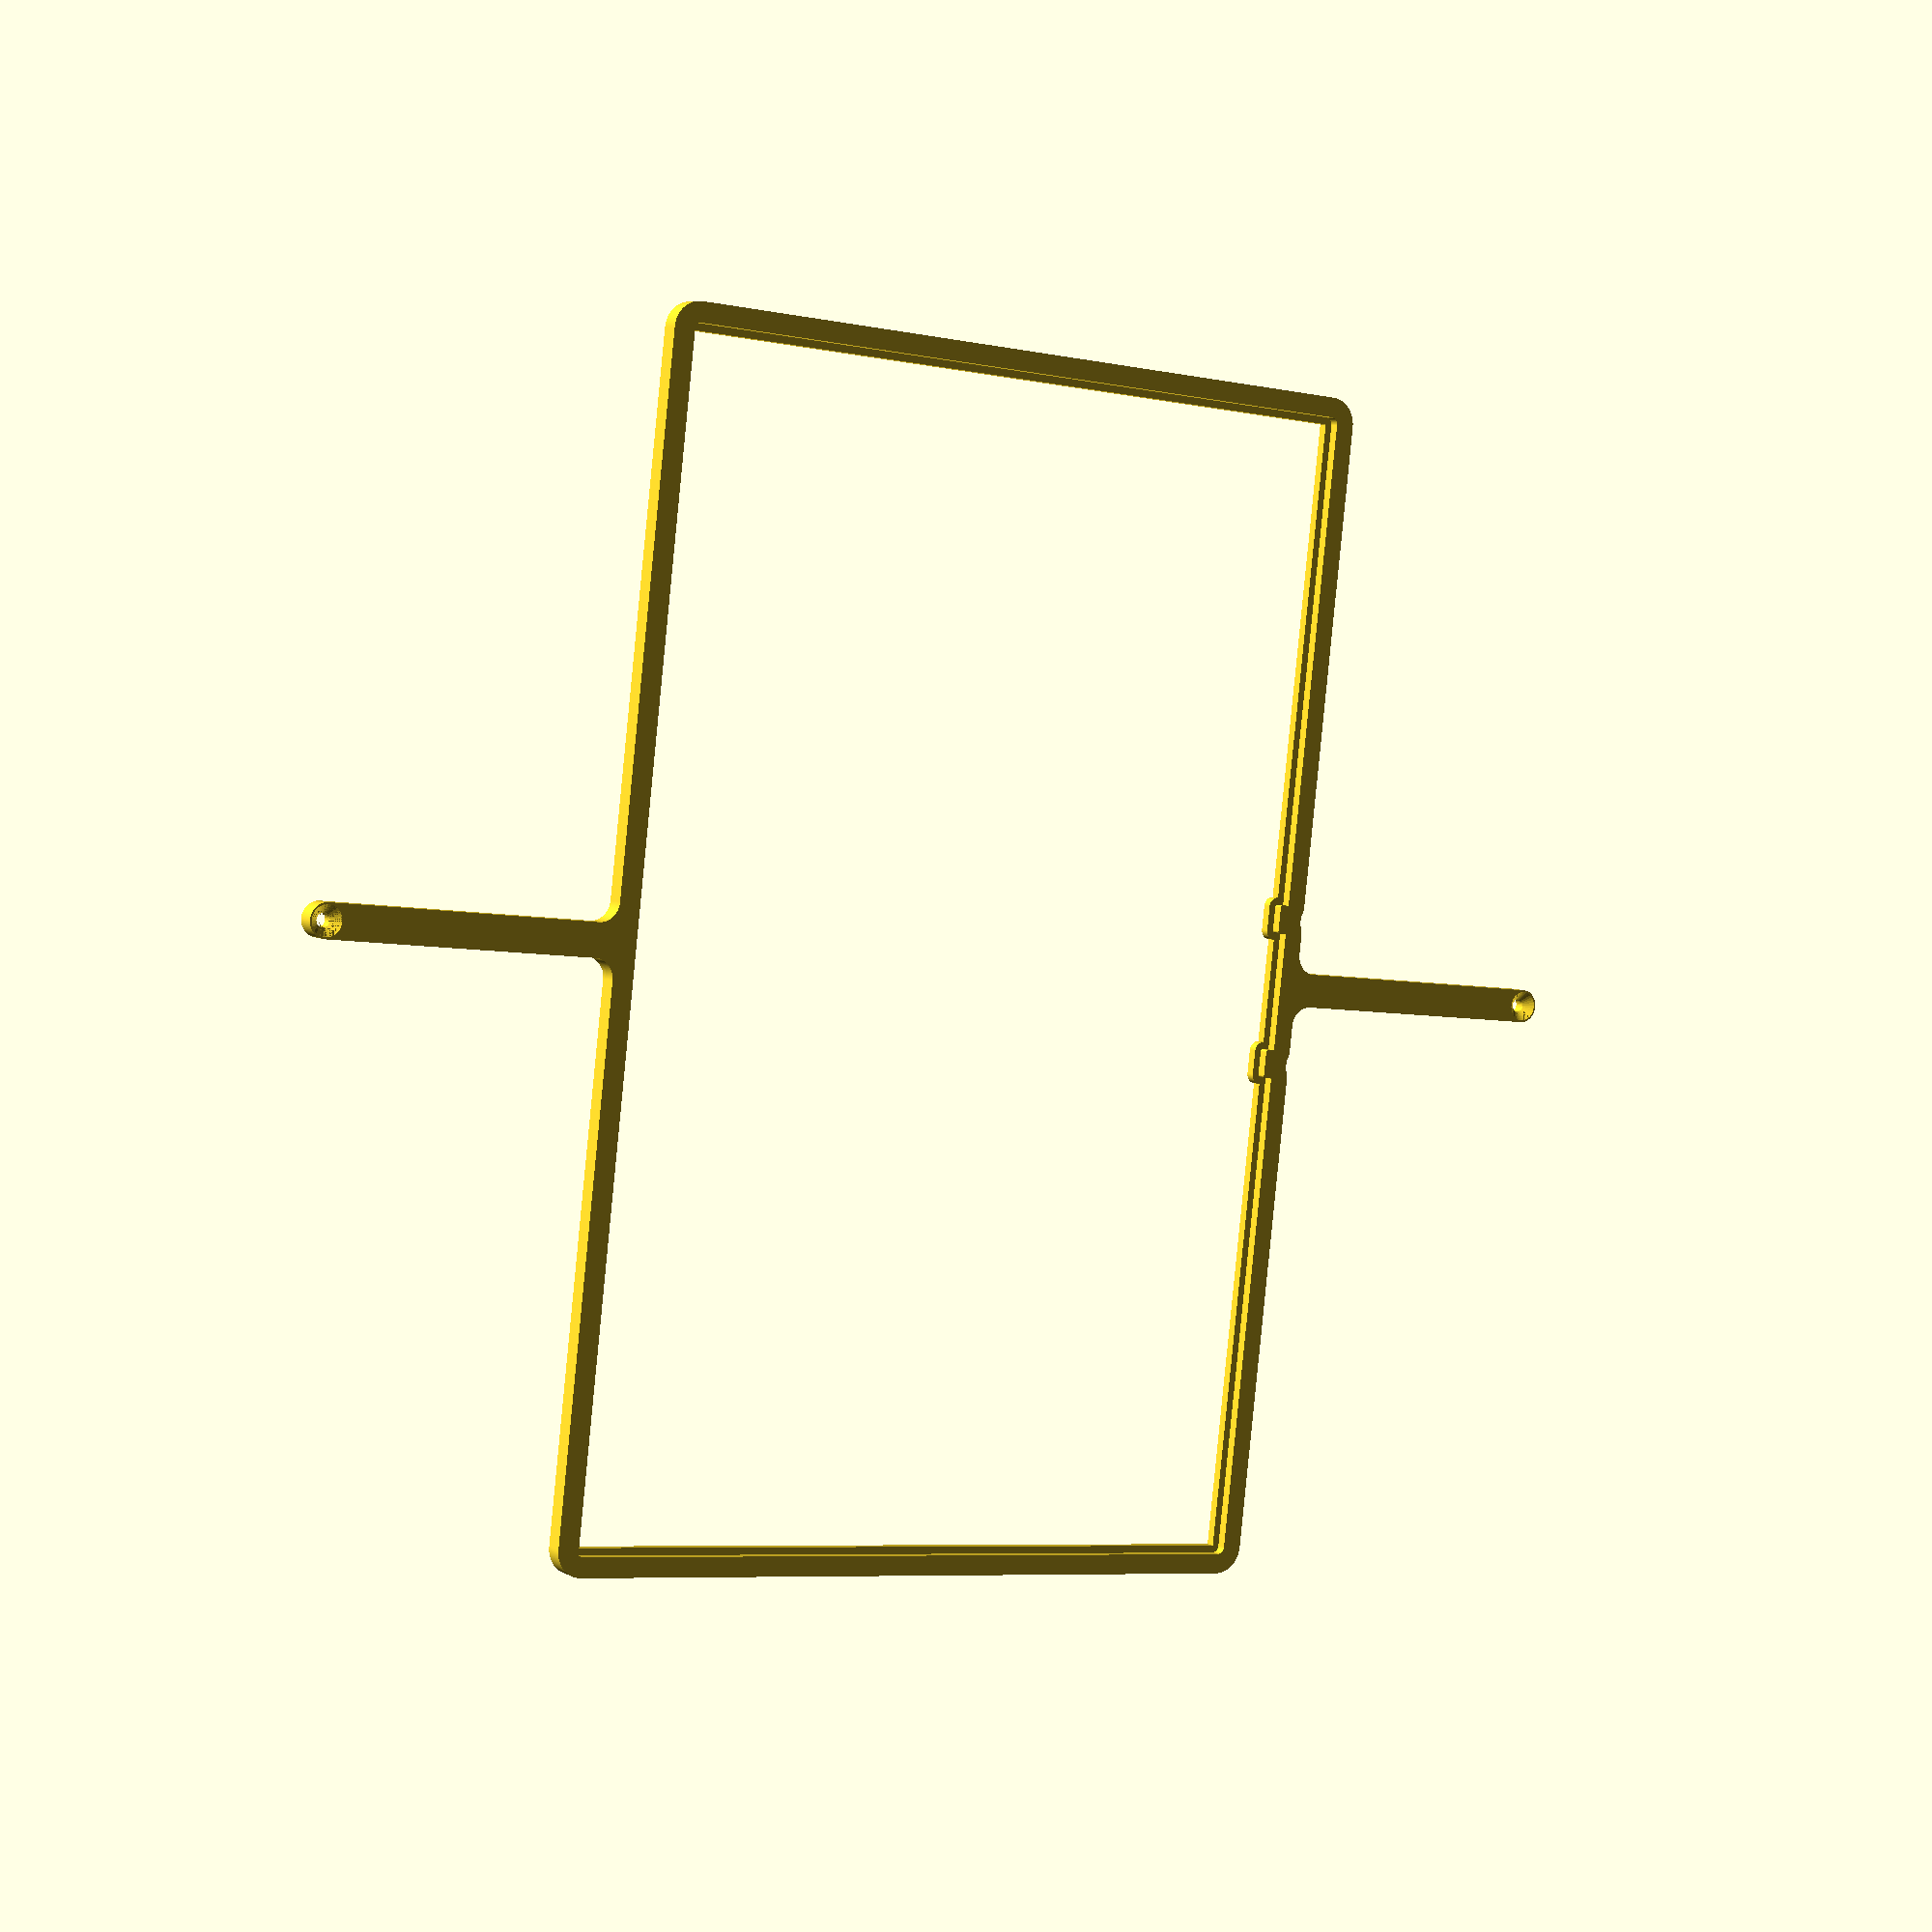
<openscad>
// Generated by SolidPython <Unknown> on 2023-10-12 20:24:22


scale(v = 0.0000010000) {
	translate(v = [-104500000, -75500000, 0]) {
		difference() {
			linear_extrude(convexity = 10, height = 2850000) {
				polygon(points = [[113924137.9119482785, 17220095.2142621465], [114062414.6066917330, 17269553.6247592568], [114202833.7547481358, 17312133.0319488458], [114345172.7540672421, 17347772.2284923196], [114489088.8073510081, 17376385.3839402720], [114634235.3192564547, 17397903.5887707993], [114780262.7311075777, 17412275.0203455836], [114926819.3627428859, 17419465.0677151121], [115073552.2594722807, 17419456.4149728157], [115220108.0421035141, 17412249.0829572417], [115366133.7579914629, 17397860.4292018227], [115511277.7310586572, 17376325.1061325669], [115655190.4087436050, 17347694.9776138961], [115797525.2038331181, 17312038.9940441698], [115937939.3291534930, 17269443.0263014585], [116076210.1898757815, 17219968.3079770096], [116086384.8417036384, 17216043.5116626993], [116086614.8935348988, 17215957.9989991151], [116294480.7739989161, 17141582.3975532055], [116294712.8551286757, 17141502.5563989952], [116329174.3596699834, 17130118.0130374879], [116329644.0494988859, 17129975.5341852270], [116364622.6567142606, 17120295.6498856284], [116364859.9824898094, 17120233.0980115086], [116579015.0156855434, 17066590.0545795970], [116579253.8050828427, 17066533.3458110206], [116614665.2484440058, 17058581.4402623735], [116615146.6419576406, 17058485.6851385720], [116650905.6121962070, 17052280.9151777737], [116651147.9263391048, 17052241.9265018590], [116869529.6822294742, 17019848.0529160947], [116869772.8802218884, 17019815.0226695910], [116905793.2308462709, 17015372.3361309841], [116906281.6919619739, 17015324.2269098349], [116942476.6467927396, 17012654.3266143948], [116942721.6156853288, 17012639.2766189463], [117163226.9585836530, 17001806.5435899049], [117163472.2230415642, 17001797.5099648014], [117236571.9723810852, 17000003.0117831267], [117236817.3846661747, 16999999.9999698922], [189972320.2052247822, 16999999.9404877350], [189972504.7214849293, 17000001.6429450139], [190027476.4943379462, 17001016.1342069134], [190027660.9477718771, 17001021.2409993857], [190193570.1251261830, 17007146.9578586780], [190193754.4529290795, 17007155.4672475159], [190248651.3624743819, 17010197.5595381893], [190248835.5018842220, 17010209.4686260261], [190255548.4125118852, 17010705.8549725860], [190255675.0727778673, 17010716.0303914174], [190293397.5104776621, 17013987.8531835340], [190293524.0312233567, 17013999.6371993311], [190407306.9448538125, 17025326.8919628263], [190407433.3056508005, 17025340.2826728970], [190445060.4216145873, 17029569.6176858582], [190445186.6020601392, 17029584.6129280925], [190460417.9225353301, 17031492.9117419571], [190460543.9022558928, 17031509.5090951696], [190498051.3958235085, 17036693.6249043159], [190498177.1544779539, 17036711.8216886334], [190611237.6331853271, 17053805.2791828848], [190611363.1504682004, 17053825.0724601932], [190648726.7982337475, 17059960.6210161336], [190648852.0538785756, 17059982.0075905398], [190663966.7512543797, 17062661.6812688001], [190664091.7250369191, 17062684.6576871462], [190701287.3964949846, 17069767.6764782742], [190701412.0682365596, 17069792.2390307039], [190813458.0884992182, 17092607.7486231141], [190813582.4380698502, 17092633.8933436722], [190850586.1111991704, 17100659.8079552278], [190850710.1185209155, 17100687.5306224935], [190865669.1530973017, 17104131.6578452028], [190865792.7981474996, 17104160.9539829716], [190902580.5749247670, 17113124.5810513049], [190902703.8377392292, 17113155.4459293149], [191013445.9962762296, 17141634.0775185041], [191013568.8569525182, 17141666.5061532035], [191050116.9787856042, 17151562.0567131229], [191050239.4174861908, 17151596.0438684672], [191065004.1516242325, 17155795.7288112752], [191065126.1485796869, 17155831.2689995691], [191101411.0116534829, 17166652.3522234671], [191101532.5471657813, 17166689.4397062697], [191210684.8084367514, 17200757.6359326690], [191210805.8628822863, 17200796.2647217028], [191246804.0334011316, 17212535.8920465410], [191246924.5872340202, 17212576.0559046529], [191261456.8851524889, 17217520.4512156993], [191261576.9189077020, 17217562.1436578967], [191297265.1482299864, 17230212.7332987003], [191297384.6425264180, 17230255.9475931637], [191404665.0775300860, 17269825.7138295770], [191404784.0130737722, 17269870.4429987706], [191440139.2527271211, 17283423.8248453587], [191440257.6103142798, 17283470.0616671517], [191454519.9365909100, 17289146.3964848146], [191454637.6971111000, 17289194.1334936433], [191489637.1136772931, 17303641.5543869548], [191489754.2581164837, 17303690.7838750258], [191594885.7725865543, 17348659.9155084491], [191595002.2820301652, 17348710.6295269951], [191629623.2718909979, 17364042.7589119114], [191629739.1275269985, 17364094.9492724538], [191643694.6440480947, 17370488.5622109585], [191643809.8271700144, 17370542.2204866670], [191678030.0311071277, 17386749.1564386487], [191678144.5231170654, 17386804.2739656493], [191780855.5732258260, 17437056.6203803867], [191780969.3556375206, 17437113.1882592142], [191814766.6732701957, 17454184.4638782144], [191814879.7277119160, 17454242.4729752094], [191828492.3888220489, 17461336.8499937691], [191828604.6970396042, 17461396.2909425758], [191861957.3011001050, 17479320.8811138719], [191862068.8449598253, 17479381.7443169355], [191962094.1386888921, 17534787.5089001395], [191962204.9001804888, 17534849.7845302708], [191995091.2506093383, 17553616.1130441539], [191995201.2118488252, 17553679.7910460979], [192008435.8574525118, 17561456.6081027873], [192008545.0006852150, 17561521.6781948730], [192040943.8585430384, 17581117.6252232827], [192041052.1661462486, 17581184.0768990479], [192138133.3485081792, 17641600.1522917636], [192138240.8029941916, 17641667.9748216867], [192170131.2441776097, 17662080.8847449869], [192170237.8281964064, 17662150.0671781935], [192183060.2745727897, 17670589.2375588492], [192183165.9709149599, 17670659.7687248960], [192214527.3996711075, 17691876.4583059587], [192214632.1912705004, 17691948.3268166222], [192308518.5116130412, 17757218.6645453870], [192308622.3815496266, 17757291.8587965220], [192339434.5437768102, 17779298.6256944090], [192339537.4752793908, 17779373.1338678077], [192351914.6033757031, 17788452.8600681759], [192352016.5798245668, 17788528.6701334752], [192382259.5761528909, 17811311.3017528132], [192382360.5810825825, 17811388.4014694467], [192472809.5407512486, 17881344.4150030315], [192472909.5578531325, 17881422.7919222005], [192502563.8564960361, 17904966.5745920017], [192502662.8696209788, 17905046.2160586827], [192514562.7105957866, 17914743.0460853353], [192514660.7037567794, 17914823.9392403327], [192543707.1531258523, 17939113.6677169502], [192543804.1105005741, 17939195.7994989604], [192630582.0891883969, 18013656.7996905223], [192630677.9951217473, 18013740.1568382494], [192659097.8361943960, 18038760.1441246904], [192659192.6752010584, 18038844.7131789848], [192670584.4929958880, 18049133.6011228748], [192670678.2497628033, 18049219.3684289195], [192698453.1281982660, 18074953.4559065364], [192698545.7875871360, 18075040.4076160230], [192781428.6467510462, 18153814.0694039352], [192781520.1938007474, 18153902.1914773285], [192808632.1717933118, 18180333.7593412176], [192808722.5917223394, 18180423.0375500098], [192819576.9624499083, 18191277.4082776010], [192819666.2406587005, 18191367.8282066099], [192846097.8085227609, 18218479.8061993346], [192846185.9305961430, 18218571.3532490246], [192924959.5923840404, 18301454.2124129348], [192925046.5440935194, 18301546.8718017973], [192950780.6315710247, 18329321.7502371334], [192950866.3988770545, 18329415.5070040412], [192961155.2868210375, 18340807.3247989826], [192961239.8558753431, 18340902.1638056338], [192986259.8431617320, 18369322.0048782490], [192986343.2003094554, 18369417.9108115882], [193060804.2005010247, 18456195.8894994147], [193060886.3322830200, 18456292.8468741253], [193085176.0607596636, 18485339.2962432019], [193085256.9539146721, 18485437.2894041948], [193094953.7839412093, 18497337.1303788871], [193095033.4254078865, 18497436.1435038336], [193118577.2080778480, 18527090.4421469569], [193118655.5849970281, 18527190.4592488371], [193188611.5985304713, 18617639.4189173169], [193188688.6982471049, 18617740.4238470048], [193211471.3298666179, 18647983.4201755486], [193211547.1399319172, 18648085.3966244273], [193220626.8661321700, 18660462.5247205831], [193220701.3743055761, 18660565.4562231675], [193242708.1412035525, 18691377.6184504777], [193242781.3354546726, 18691481.4883870706], [193308051.6731833518, 18785367.8087294810], [193308123.5416940451, 18785472.6003288664], [193329340.2312751412, 18816834.0290850922], [193329410.7624411583, 18816939.7254272364], [193337849.9328217506, 18829762.1718034893], [193337919.1152549386, 18829868.7558222860], [193358332.0251782835, 18861759.1970057897], [193358399.8477082253, 18861866.6514917910], [193418815.9231010377, 18958947.8338538669], [193418882.3747768104, 18959056.1414570808], [193438478.3218051195, 18991454.9993147738], [193438543.3918972015, 18991564.1425474696], [193446320.2089537978, 19004798.7881509662], [193446383.8869557381, 19004908.7493904792], [193465150.2154697180, 19037795.0998194851], [193465212.4910998344, 19037905.8613110706], [193520618.2556830347, 19137931.1550401039], [193520679.1188860834, 19138042.6988998167], [193538603.7090574503, 19171395.3029604293], [193538663.1500062346, 19171507.6111779921], [193545757.5270247757, 19185120.2722880691], [193545815.5361217856, 19185233.3267297894], [193562886.8117407858, 19219030.6443624943], [193562943.3796196282, 19219144.4267741926], [193613195.7260344028, 19321855.4768830501], [193613250.8435614109, 19321969.9688930064], [193629457.7795132697, 19356190.1728298664], [193629511.4377889931, 19356305.3559517860], [193635905.0507275462, 19370260.8724729940], [193635957.2410880923, 19370376.7281089947], [193651289.3704729676, 19404997.7179697044], [193651340.0844914913, 19405114.2274133116], [193696309.2161250412, 19510245.7418836802], [193696358.4456131160, 19510362.8863228634], [193710805.8665063083, 19545362.3028887697], [193710853.6035151184, 19545480.0634089559], [193716529.9383328855, 19559742.3896857724], [193716576.1751546562, 19559860.7472729310], [193730129.5570011139, 19595215.9869259745], [193730174.2861703336, 19595334.9224696495], [193769744.0524068475, 19702615.3574736118], [193769787.2667013109, 19702734.8517700471], [193782437.8563421369, 19738423.0810923725], [193782479.5487843156, 19738543.1148475856], [193787423.9440954030, 19753075.4127661027], [193787464.1079535186, 19753195.9665990099], [193799203.7352783084, 19789194.1371177882], [193799242.3640673459, 19789315.1915633269], [193833310.5602937341, 19898467.4528342709], [193833347.6477765441, 19898588.9883465581], [193844168.7310004234, 19934873.8514202759], [193844204.2711887062, 19934995.8483757377], [193848403.9561314881, 19949760.5825136453], [193848437.9432868361, 19949883.0212142207], [193858333.4938468337, 19986431.1430475861], [193858365.9224815369, 19986554.0037238784], [193886844.5540706813, 20097296.1622607745], [193886875.4189487100, 20097419.4250752479], [193895839.0460170209, 20134207.2018525004], [193895868.3421548009, 20134330.8469026983], [193899312.4693775177, 20149289.8814790845], [193899340.1920447648, 20149413.8888008296], [193907366.1066563129, 20186417.5619301461], [193907392.2513768971, 20186541.9115007669], [193930207.7609692812, 20298587.9317632951], [193930232.3235217035, 20298712.6035048626], [193937315.3423128724, 20335908.2749632075], [193937338.3187312186, 20336033.2487457655], [193940017.9924094379, 20351147.9461213462], [193940039.3789838552, 20351273.2017661780], [193946174.9275397956, 20388636.8495317362], [193946194.7208171189, 20388762.3668146096], [193963288.1783113778, 20501822.8455221877], [193963306.3750956953, 20501948.6041766293], [193968490.4909048080, 20539456.0977439657], [193968507.0882580280, 20539582.0774645321], [193970415.3870719075, 20554813.3979397677], [193970430.3823141158, 20554939.5783853084], [193974659.7173271179, 20592566.6943493895], [193974673.1080372036, 20592693.0551463589], [193986000.3628006577, 20706475.9687763713], [193986012.1468164325, 20706602.4895220958], [193989283.9696085751, 20744324.9272221848], [193989294.1450274289, 20744451.5874881633], [193989790.5313814878, 20751164.4982173704], [193989802.4404692948, 20751348.6376265064], [193992844.5327524841, 20806245.5469696335], [193992853.0421413183, 20806429.8747718520], [193998978.7590006292, 20972339.0515152887], [193998983.8657931089, 20972523.5049485452], [193999998.3570624590, 21027495.2775992490], [194000000.0595197678, 21027679.7938587144], [194000000.0000072718, 129986699.0119491071], [193999999.6068675518, 129986787.6834706515], [193999765.3048556149, 130013210.2351609766], [193999764.1254674792, 130013298.8997104615], [193998191.8026864529, 130101948.4040826410], [193998187.5266633630, 130102113.0282573700], [193996509.5435407758, 130151153.8667628914], [193996502.5571634471, 130151318.3982000500], [193991739.5500331223, 130245236.8958552927], [193991725.8687441945, 130245458.1549724638], [193986919.1535339057, 130311331.9346118718], [193986900.5709982812, 130311552.8360921144], [193973084.1187153459, 130456538.9602191150], [193973067.8499166369, 130456696.4657223970], [193967848.7872723341, 130503588.8221828192], [193967830.0265943706, 130503746.0503429621], [193967430.6834300458, 130506881.6186822355], [193967409.4355766177, 130507038.5300779343], [193960708.2028141618, 130553742.1186845899], [193960684.4731126726, 130553898.6739740074], [193937718.7252769470, 130697719.5520456731], [193937681.3450890779, 130697938.0594738126], [193925823.1864250004, 130762913.7736151814], [193925780.9718098044, 130763131.3987535834], [193908572.4260739982, 130846869.1519481689], [193908525.3977768719, 130847085.7878497988], [193893798.9920008183, 130911472.0622257441], [193893747.1731327772, 130911687.6024296880], [193858135.1211509407, 131052909.5989341140], [193858095.1892504692, 131053062.8245869875], [193845835.5058230758, 131098624.1225444078], [193845793.1527763307, 131098776.6967126131], [193844923.6025630832, 131101815.6350466758], [193844878.8389891088, 131101967.5194758475], [193831182.6620452702, 131147117.7846622020], [193831135.4991675019, 131147268.9412708431], [193788107.0264700055, 131281429.7761949897], [193788026.6043833196, 131281670.0202972740], [193763161.8668354154, 131352936.1996932179], [193763075.3845229745, 131353174.3293855041], [193718341.6651765704, 131471649.5426297784], [193718249.1781469584, 131471885.4050686359], [193689806.7815587521, 131541800.7365440279], [193689708.3491747379, 131542034.1803413182], [193637130.2259449661, 131662445.5035341978], [193637039.2696002126, 131662647.6661369354], [193609273.3302408457, 131722576.8907819986], [193609177.9149457514, 131722776.9874987751], [193571529.6356858313, 131799528.2247870713], [193571429.8083301187, 131799726.1572847813], [193541034.9291402102, 131858365.8253781796], [193540930.7387818396, 131858561.4963873327], [193477895.7697284520, 131973843.4918238968], [193477771.4190887511, 131974064.2221098095], [193439893.8324276805, 132039351.3719000369], [193439763.9299979210, 132039568.8812089264], [193365995.8698402047, 132159605.7605046034], [193365911.8991364241, 132159740.0049766749], [193340575.0814642012, 132199541.7308126688], [193340488.9956801832, 132199674.6288757175], [193338749.5776158273, 132202313.8879710287], [193338661.3983356059, 132202445.4063040316], [193312077.0138617158, 132241424.9164523631], [193311986.7631941736, 132241555.0220801532], [193230768.8017269373, 132356682.0033892095], [193230620.1476322114, 132356887.1543112993], [193185561.2594113350, 132417441.4282423258], [193185407.4559936821, 132417642.7475146949], [193104326.3748710155, 132521031.3546213210], [193104187.6495465338, 132521204.2651731968], [193062286.6670555472, 132572260.7732921988], [193062144.1429428160, 132572430.5662599206], [193006459.8132462204, 132637295.0463918149], [193006313.5603855550, 132637461.6383344531], [192962190.7920125425, 132686610.8058371097], [192962040.8822766542, 132686774.1148867160], [192872122.4469674528, 132782576.1022721976], [192871946.7393533587, 132782758.6174087077], [192818913.9249701202, 132836467.5002640635], [192818733.6501411200, 132836645.5056761652], [192717232.9312402010, 132934360.3108633161], [192717117.9924063087, 132934469.2223955095], [192682613.5955834687, 132966649.6249602437], [192682496.9466696680, 132966756.7029144764], [192680151.5188663006, 132968875.7197125703], [192680033.1891195178, 132968980.9372415841], [192644527.1418659687, 133000052.6658341885], [192644407.1609546840, 133000155.9965571165], [192533300.7508233786, 133094321.9998217821], [192533130.0585762560, 133094463.4456819743], [192481809.1921327114, 133136040.2183150351], [192481635.4064238369, 133136177.8457177877], [192414033.8143711090, 133188505.3729702830], [192413857.0206035674, 133188639.1142816395], [192360743.7932096124, 133227900.3474622369], [192360564.0782648325, 133228030.1369580179], [192253201.4803260863, 133303770.6040775478], [192252992.6294302940, 133303914.0134358108], [192190233.8812388778, 133345848.0452522188], [192190021.4644201994, 133345986.1178267896], [192070928.6255234480, 133421268.7507083714], [192070794.1157639921, 133421352.2957979441], [192030518.1585590243, 133445928.2796146572], [192030382.3428216279, 133446009.6844231486], [192027658.3711174428, 133447613.1936772466], [192027521.2834546566, 133447692.4377943575], [191986487.3540923297, 133470980.8115107566], [191986349.0288757384, 133471057.8750678301], [191858561.4963867962, 133540930.7387820929], [191858365.8253776729, 133541034.9291404933], [191799726.1572847068, 133571429.8083301783], [191799528.2247869968, 133571529.6356858760], [191722776.9874994457, 133609177.9149454087], [191722576.8907826841, 133609273.3302405179], [191662647.6661367416, 133637039.2696002871], [191662445.5035339892, 133637130.2259450406], [191528972.2251079977, 133695411.9082227200], [191528826.6154242456, 133695474.1213834882], [191485293.6208855808, 133713667.8042391539], [191485147.0443820059, 133713727.7040385455], [191482211.6687932611, 133714900.2371629179], [191482064.1622204185, 133714957.8085824549], [191437976.9161495268, 133731763.9516006112], [191437828.5164912939, 133731819.1802056283], [191305399.3978284895, 133779913.9576794207], [191305160.1917810440, 133779997.4166968316], [191233584.7716433704, 133803957.4403000623], [191233343.5281196237, 133804034.8127949685], [191112274.4268240333, 133841179.8597232997], [191112031.3006659746, 133841251.0960341841], [191039334.1917853951, 133861555.1315798461], [191039089.3390434086, 133861620.1859837323], [190911687.6024300456, 133893747.1731327027], [190911472.0622261167, 133893798.9920007288], [190847085.7878502607, 133908525.3977767527], [190846869.1519486606, 133908572.4260738790], [190763131.3987533152, 133925780.9718098342], [190762913.7736149132, 133925823.1864250600], [190697938.0594735742, 133937681.3450891227], [190697719.5520454347, 133937718.7252769917], [190567973.2654815912, 133958437.0002576560], [190567722.6015565991, 133958473.7771174610], [190492910.0101686120, 133968483.7555822581], [190492658.4950301647, 133968514.1706418544], [190352582.3724014461, 133983655.4704514593], [190352424.8161599636, 133983671.2403007448], [190305441.7594056129, 133987998.3741342276], [190305283.9732184112, 133988011.6472844034], [190302132.2029597163, 133988251.6639643908], [190301974.2263880670, 133988262.4370875210], [190254877.7147452533, 133991099.7422227859], [190254719.5873980224, 133991108.0126177669], [190109211.0757650435, 133997563.6901949793], [190108989.5745514333, 133997571.0591190308], [190042974.1486246586, 133999035.1527524441], [190042752.5385056734, 133999037.6111751348], [109990088.0723792613, 133999965.3476401418], [109843254.2735788226, 134003571.5911692232], [109696896.7165549397, 134014369.1986018568], [109551245.2605969757, 134032335.1720378846], [109406650.7876426280, 134057426.2305123061], [109263461.6333038956, 134089581.9283591509], [109122022.7477061599, 134128724.8008287400], [108982674.8644873053, 134174760.5507037193], [108845753.6799496412, 134227578.2754668891], [108711589.0443545580, 134287050.7344698310], [108580504.1672915816, 134353034.6554636061], [108452814.8390533775, 134425371.0797475874], [108328828.6698762476, 134503885.7451116145], [108208844.3488968760, 134588389.5056389868], [108093150.9245882779, 134678678.7873732746], [107982027.1084322333, 134774536.0787344873], [107875740.6034853607, 134875730.4545188844], [107774547.4594699144, 134982018.1322082877], [107678691.4559373707, 135093143.0592545867], [107588403.5149894506, 135208837.5299244225], [107503901.1449747831, 135328822.8302169144], [107425387.9165017605, 135452809.9092974067], [107353052.9720238149, 135580500.0758397579], [107287070.5701872259, 135711585.7175865769], [107227599.6660324633, 135845751.0424036980], [107174783.5280630291, 135982672.8390405476], [107128749.3931043297, 136122021.2557622194], [107089608.1597834975, 136263460.5949800909], [107057454.1213688999, 136406650.1219640076], [107032364.7386125922, 136551244.8856908679], [107014400.4531436563, 136696896.5498481095], [107003604.5418606848, 136843254.2319964468], [107000000.0000000000, 136990088.0725800693], [107000000.0000000000, 177963182.6128612757], [106999996.9881869555, 177963428.0251465142], [106998202.4900632054, 178036527.7745253444], [106998193.4564383030, 178036773.0389833748], [106989768.3602421880, 178208269.8118407130], [106989753.3102469146, 178208514.7807334363], [106987083.4099783301, 178244709.7355847359], [106987035.3007575423, 178245198.1967007518], [106982592.6142437905, 178281218.5473470986], [106982559.5839974433, 178281461.7453396320], [106957365.4336911589, 178451306.9105243683], [106957326.4450154006, 178451549.2246674299], [106951121.6750774235, 178487308.1949290633], [106951025.9199539274, 178487789.5884430408], [106943074.0144259930, 178523201.0318283737], [106943017.3056575507, 178523439.8212258220], [106901296.7346809804, 178689997.6769509315], [106901234.1828069836, 178690235.0027266443], [106891554.2985261530, 178725213.6099663675], [106891411.8196741343, 178725683.2997956276], [106880027.2763289511, 178760144.8043628931], [106879947.4351748526, 178760376.8854928017], [106822102.2354337126, 178922043.3885565996], [106822016.7227702290, 178922273.4403880537], [106808954.9467234313, 178956134.8214978874], [106808767.1162921190, 178956588.2842725813], [106794059.5745059848, 178989767.9668928981], [106793957.3698801845, 178989991.1046871543], [106720544.6222690940, 179145209.3182903528], [106720436.9723498076, 179145429.8806525767], [106704119.0965805650, 179177847.9320219159], [106703887.7234797031, 179178280.8006476760], [106685998.8249199986, 179209859.1228396297], [106685875.2411089092, 179210071.1683592498], [106597601.9505185038, 179357346.2562545240], [106597473.2000709921, 179357555.2050114870], [106578056.3746436834, 179388217.7230831385], [106577783.6871227175, 179388625.8287984431], [106556885.7116612792, 179418298.6740576029], [106556741.9388445616, 179418497.5851883292], [106454458.2253188342, 179556411.2077695429], [106454309.6142802984, 179556606.5306304395], [106431980.8338376433, 179585218.2185943425], [106431669.4580264390, 179585597.6311180592], [106407963.6645915061, 179613079.2337229848], [106407801.0873799920, 179613263.0948419273], [106292491.9989934117, 179740487.0685333312], [106292324.9585693777, 179740666.8844322264], [106267299.2614739090, 179766952.1960916519], [106266952.1960917711, 179767299.2614738047], [106240666.8844327182, 179792324.9585689306], [106240487.0685338080, 179792491.9989929497], [106113263.0948416442, 179907801.0873802304], [106113079.2337227166, 179907963.6645917594], [106085597.6311176717, 179931669.4580267966], [106085218.2185939401, 179931980.8338379860], [106056606.5306308866, 179954309.6142799854], [106056411.2077700049, 179954458.2253185511], [105918497.5851885378, 180056741.9388444126], [105918298.6740577817, 180056885.7116611004], [105888625.8287985772, 180077783.6871225834], [105888217.7230832726, 180078056.3746435642], [105857555.2050112933, 180097473.2000710666], [105857346.2562543601, 180097601.9505185783], [105710071.1683588773, 180185875.2411091030], [105709859.1228392422, 180185998.8249201775], [105678280.8006478846, 180203887.7234795392], [105677847.9320221394, 180204119.0965804160], [105645429.8806524128, 180220436.9723498821], [105645209.3182901591, 180220544.6222691536], [105489991.1046871245, 180293957.3698801398], [105489767.9668928832, 180294059.5745059550], [105456588.2842725068, 180308767.1162921488], [105456134.8214977980, 180308954.9467234612], [105422273.4403885901, 180322016.7227700055], [105422043.3885571659, 180322102.2354334891], [105260376.8854918927, 180379947.4351751804], [105260144.8043619543, 180380027.2763292789], [105225683.2997961789, 180391411.8196739554], [105225213.6099669337, 180391554.2985259891], [105190235.0027257800, 180401234.1828072071], [105189997.6769500673, 180401296.7346811891], [105023439.8212256283, 180443017.3056575954], [105023201.0318281651, 180443074.0144260228], [104987789.5884433538, 180451025.9199538529], [104987308.1949293911, 180451121.6750773787], [104951549.2246669829, 180457326.4450154901], [104951306.9105239362, 180457365.4336912334], [104781461.7453395277, 180482559.5839974582], [104781218.5473469645, 180482592.6142438054], [104745198.1967008561, 180487035.3007575274], [104744709.7355848551, 180487083.4099783301], [104708514.7807327658, 180489753.3102469742], [104708269.8118400425, 180489768.3602422178], [104536773.0389833599, 180498193.4564383030], [104536527.7745253146, 180498202.4900632203], [104500245.4122852236, 180499093.1720630527], [104499754.5877147764, 180499093.1720630527], [104463472.2254746854, 180498202.4900632203], [104463226.9610166401, 180498193.4564383030], [104291730.1881599575, 180489768.3602422178], [104291485.2192672342, 180489753.3102469742], [104255290.2644151449, 180487083.4099783301], [104254801.8032991439, 180487035.3007575274], [104218781.4526530355, 180482592.6142438054], [104218538.2546604723, 180482559.5839974582], [104048693.0894760638, 180457365.4336912334], [104048450.7753330171, 180457326.4450154901], [104012691.8050706089, 180451121.6750773787], [104012210.4115566462, 180451025.9199538529], [103976798.9681718349, 180443074.0144260228], [103976560.1787743717, 180443017.3056575954], [103810002.3230499327, 180401296.7346811891], [103809764.9972742200, 180401234.1828072071], [103774786.3900330663, 180391554.2985259891], [103774316.7002038211, 180391411.8196739554], [103739855.1956380457, 180380027.2763292789], [103739623.1145081073, 180379947.4351751804], [103577956.6114428341, 180322102.2354334891], [103577726.5596114099, 180322016.7227700055], [103543865.1785022020, 180308954.9467234612], [103543411.7157274932, 180308767.1162921488], [103510232.0331071168, 180294059.5745059550], [103510008.8953128755, 180293957.3698801398], [103354790.6817098409, 180220544.6222691536], [103354570.1193475872, 180220436.9723498821], [103322152.0679778606, 180204119.0965804160], [103321719.1993521154, 180203887.7234795392], [103290140.8771607578, 180185998.8249201775], [103289928.8316411227, 180185875.2411091030], [103142653.7437456399, 180097601.9505185783], [103142444.7949887067, 180097473.2000710666], [103111782.2769167274, 180078056.3746435642], [103111374.1712014228, 180077783.6871225834], [103081701.3259422183, 180056885.7116611004], [103081502.4148114622, 180056741.9388444126], [102943588.7922299951, 179954458.2253185511], [102943393.4693691134, 179954309.6142799854], [102914781.7814060599, 179931980.8338379860], [102914402.3688823283, 179931669.4580267966], [102886920.7662772834, 179907963.6645917594], [102886736.9051583558, 179907801.0873802304], [102759512.9314661920, 179792491.9989929497], [102759333.1155672818, 179792324.9585689306], [102733047.8039082289, 179767299.2614738047], [102732700.7385260910, 179766952.1960916519], [102707675.0414306223, 179740666.8844322264], [102707508.0010065883, 179740487.0685333312], [102592198.9126200080, 179613263.0948419273], [102592036.3354084939, 179613079.2337229848], [102568330.5419735610, 179585597.6311180592], [102568019.1661623567, 179585218.2185943425], [102545690.3857197016, 179556606.5306304395], [102545541.7746811658, 179556411.2077695429], [102443258.0611552447, 179418497.5851880610], [102443114.2883385271, 179418298.6740573347], [102422216.3128775209, 179388625.8287988007], [102421943.6253565550, 179388217.7230834961], [102402526.7999290079, 179357555.2050114572], [102402398.0494814962, 179357346.2562544942], [102314124.7588909417, 179210071.1683589518], [102314001.1750798523, 179209859.1228393316], [102296112.2765202075, 179178280.8006474972], [102295880.9034193456, 179177847.9320217371], [102279563.0276506990, 179145429.8806535602], [102279455.3777314126, 179145209.3182913363], [102206042.6301197410, 178989991.1046869159], [102205940.4254939407, 178989767.9668926597], [102191232.8837078959, 178956588.2842726409], [102191045.0532765836, 178956134.8214979172], [102177983.2772297114, 178922273.4403878450], [102177897.7645662278, 178922043.3885564208], [102120052.5648250282, 178760376.8854924738], [102119972.7236709297, 178760144.8043625653], [102108588.1803258806, 178725683.2997956872], [102108445.7014738619, 178725213.6099664271], [102098765.8171929568, 178690235.0027264357], [102098703.2653189600, 178689997.6769507229], [102056982.6943424493, 178523439.8212258220], [102056925.9855740070, 178523201.0318283737], [102048974.0800460726, 178487789.5884430408], [102048878.3249225765, 178487308.1949290633], [102042673.5549845994, 178451549.2246674299], [102042634.5663088411, 178451306.9105243683], [102017440.4160025567, 178281461.7453396320], [102017407.3857562095, 178281218.5473470986], [102012964.6992424577, 178245198.1967007518], [102012916.5900216699, 178244709.7355847359], [102010246.6897530854, 178208514.7807334363], [102010231.6397578120, 178208269.8118407130], [102001806.5435616970, 178036773.0389833748], [102001797.5099367946, 178036527.7745253444], [102000003.0118130445, 177963428.0251465142], [102000000.0000000000, 177963182.6128612757], [102000000.0000000000, 136990122.7246235311], [101996395.4049620181, 136843287.8015882075], [101985599.3345365524, 136696929.0457130671], [101967634.7846824080, 136551276.3234362304], [101942545.0335738659, 136406680.5249245763], [101910390.5246186703, 136263489.9941203296], [101871248.7208456844, 136122049.6895559728], [101825213.9182881415, 135982700.3533120155], [101772397.0188180953, 135845777.6901467443], [101712925.2629719973, 135711611.5587471724], [101646941.9234194756, 135580525.1770769954], [101574605.9598044008, 135452834.3437102437], [101496091.6357991248, 135328846.6770491600], [101411588.0992873311, 135208860.8742429912], [101321298.9266900569, 135093165.9916001260], [101225441.6325328201, 134982040.7482268512], [101124247.1454327404, 134875752.8545672596], [101017959.2517732978, 134774558.3674673438], [100906834.0083995461, 134678701.0733096898], [100791139.1257568747, 134588411.9007125795], [100671153.3229508549, 134503908.3642008901], [100547165.6562898904, 134425394.0401956439], [100419474.8229232281, 134353058.0765806437], [100288388.4412527084, 134287074.7370279431], [100154222.3098534793, 134227602.9811820090], [100017299.6466877759, 134174786.0817117989], [99877950.3104442209, 134128751.2791543752], [99736510.0058795214, 134089609.4753812999], [99593319.4750754833, 134057454.9664261490], [99448723.6765637845, 134032365.2153175920], [99303070.9542868882, 134014400.6654634476], [99156712.1984118074, 134003604.5950379819], [99009877.2753764838, 134000000.0000000000], [19013300.9899263680, 134000000.0000000000], [19013212.3184032440, 133999999.6068603247], [18986789.7662416697, 133999765.3048544675], [18986701.1016905904, 133999764.1254663467], [18902801.4385682046, 133998276.0477734655], [18902605.1666708887, 133998270.6387183219], [18844143.2756483257, 133996084.9298959225], [18843947.1477840245, 133996075.6683407575], [18704232.6172341704, 133988102.6802221984], [18704011.4492060840, 133988087.5978498310], [18638169.4344270527, 133982863.7635326236], [18637948.6550710797, 133982843.7822770178], [18552899.5735121667, 133974195.1360020041], [18552679.2913253903, 133974170.2656825036], [18487133.5163397491, 133966033.2676696777], [18486913.8395749629, 133966003.5205082595], [18356915.5266914368, 133946930.3864522576], [18356665.3487648368, 133946890.4371625185], [18282287.1000348628, 133934045.2195759267], [18282038.0144204795, 133933998.9454209507], [18157832.1774616838, 133909292.8355383724], [18157584.3440349698, 133909240.2662192136], [18083952.1588486135, 133892644.3388995379], [18083705.7366813123, 133892585.5081577748], [17960910.6609560847, 133861620.1859835684], [17960665.8082140982, 133861555.1315796822], [17887968.6993338168, 133841251.0960341394], [17887725.5731757879, 133841179.8597232550], [17766656.4718801081, 133804034.8127948940], [17766415.2283563614, 133803957.4402999878], [17694839.8082188368, 133779997.4166967869], [17694600.6021714211, 133779913.9576793760], [17575568.2579545677, 133736684.5368005037], [17575331.2429177165, 133736595.0448286831], [17505061.2445989251, 133709040.5382045060], [17504826.5727005899, 133708945.0707186460], [17388136.5398771763, 133659742.2451904267], [17387904.3617414236, 133659640.8634662926], [17319120.1673207879, 133628562.6058450490], [17318890.6319709718, 133628455.3749544322], [17204842.4521878064, 133573405.4477268010], [17204615.7069510818, 133573292.4364957809], [17137493.8844670951, 133538770.2053180933], [17137270.0748797655, 133538651.4862828702], [17026156.5081748962, 133477895.7697277516], [17025935.7778889537, 133477771.4190880656], [16960648.6280985475, 133439893.8324268907], [16960431.1187896729, 133439763.9299971163], [16852537.3920996189, 133373458.3831700832], [16852323.2433759868, 133373323.0123280287], [16789038.3574562371, 133332187.3014049977], [16788827.7067690790, 133332046.5490383506], [16684430.7817375958, 133260361.3773240149], [16684223.7642929554, 133260215.3337746114], [16623103.5936369896, 133215927.0933687389], [16622900.3423088491, 133215775.8523745239], [16522268.2043480873, 133138895.0705823451], [16522068.8495932519, 133138738.7292172760], [16463270.2888049185, 133091411.6466081738], [16463074.9585790634, 133091250.3052198589], [16355592.8390456438, 133000155.9965574145], [16355472.8581343293, 133000052.6658344865], [16319966.8108806014, 132968980.9372417033], [16319848.4811338782, 132968875.7197127044], [16317503.0533305705, 132966756.7029146850], [16317386.4044167399, 132966649.6249604374], [16282882.0075944662, 132934469.2223962545], [16282767.0687606037, 132934360.3108640611], [16181266.3498587012, 132836645.5056759566], [16181086.0750297010, 132836467.5002638549], [16128053.2606460154, 132782758.6174080372], [16127877.5530318916, 132782576.1022715271], [16041210.4371336997, 132690238.1749548018], [16041039.4095123112, 132690051.2672411054], [15990794.9726416171, 132633725.2513816804], [15990628.7347869277, 132633534.0710574239], [15908749.6947795153, 132536925.0414201766], [15908588.3533912003, 132536729.7111943364], [15861261.2707828283, 132477931.1504068971], [15861104.9294177592, 132477731.7956520468], [15781339.9628280103, 132373324.4400662035], [15781207.3439330161, 132373146.8027860820], [15742283.2940192223, 132319785.9773301333], [15742154.6453619599, 132319605.4439603835], [15693318.2445640266, 132249440.2723020464], [15693193.6293660700, 132249256.9315617979], [15656672.9285187125, 132194223.3257863820], [15656552.4080193937, 132194037.2677743286], [15586346.9795964062, 132082976.2772532701], [15586214.3324273229, 132082760.4308513105], [15547512.8010731041, 132017958.3092053086], [15547385.6644490063, 132017739.1717609316], [15485227.3616161048, 131907404.1039534956], [15485105.8171395361, 131907181.8161199689], [15449736.1325238347, 131840502.6671368629], [15449620.2582080960, 131840277.3715894818], [15393130.1145870090, 131726935.6516707540], [15393019.9848059416, 131726707.4930153489], [15361072.9404018521, 131658322.4811143130], [15360968.6258421838, 131658091.6057943702], [15310291.6508248746, 131542034.1803403646], [15310193.2184408605, 131541800.7365430892], [15281750.8218528628, 131471885.4050681889], [15281658.3348232508, 131471649.5426293314], [15236924.6154771149, 131353174.3293857872], [15236838.1331646442, 131352936.1996935010], [15211973.3956166208, 131281670.0202971548], [15211892.9735299349, 131281429.7761948705], [15173217.3406705856, 131160840.8993339837], [15173143.0304285586, 131160598.6950222105], [15151919.7793460786, 131088164.6069675535], [15151851.6286446452, 131087920.5979049951], [15119333.3620666265, 130965527.6073430777], [15119271.4146483243, 130965281.9501467943], [15101744.1298117340, 130891865.8906962574], [15101688.4254374802, 130891618.7430412024], [15075410.9990652800, 130767735.8198316097], [15075361.5734888315, 130767487.3403493464], [15061575.2471871674, 130693277.7674754560], [15061532.1321323812, 130693028.1156523824], [15041562.9997419417, 130567973.2654787600], [15041526.2228821516, 130567722.6015537530], [15031516.2444175780, 130492910.0101673454], [15031485.8293579817, 130492658.4950289130], [15017876.2514268458, 130366752.7319058180], [15017852.2176893353, 130366500.5269887894], [15011644.2825326025, 130291276.9599363208], [15011626.6455432177, 130291024.2271182686], [15003924.3316591978, 130156052.8522145301], [15003915.0701040328, 130155856.7243502289], [15001729.3612816930, 130097394.8333290517], [15001723.9522265494, 130097198.5614317358], [15000235.8745336831, 130013298.8983100057], [15000234.6951455772, 130013210.2337589413], [15000000.3931396902, 129986787.6815948486], [15000000.0000000000, 129986699.0100717098], [15000000.0000000000, 21013300.9899282828], [15000000.3931396902, 21013212.3184051514], [15000234.6951455772, 20986789.7662410364], [15000235.8745336831, 20986701.1016899645], [15001808.1973161399, 20898051.5960901417], [15001812.4733392596, 20897886.9719142579], [15003490.4564679265, 20848846.1330662183], [15003497.4428453147, 20848681.6016279198], [15008260.4499669373, 20754763.1041439027], [15008274.1312558651, 20754541.8450267240], [15013080.8464661539, 20688668.0653872043], [15013099.4290017784, 20688447.1639069654], [15025563.7763289809, 20557649.6645391881], [15025591.0030400455, 20557397.7843158320], [15034652.5374039412, 20482464.3999418393], [15034686.1361870170, 20482213.2902795635], [15055138.6251375079, 20342813.5959225334], [15055162.8505781591, 20342657.1165775619], [15062750.2734724879, 20296089.2873061597], [15062776.9735468626, 20295933.2111600116], [15063334.6180874109, 20292821.8936991021], [15063363.7861011326, 20292666.2598841339], [15072421.9158243239, 20246362.0268672705], [15072453.5444642007, 20246206.8744051084], [15101688.4254374802, 20108381.2569587082], [15101744.1298117340, 20108134.1093036532], [15119271.4146480858, 20034718.0498541370], [15119333.3620663881, 20034472.3926578648], [15153071.5523743629, 19907487.8254444599], [15153130.8468064368, 19907274.2207981460], [15171501.6490632594, 19843831.5460459292], [15171565.6638590097, 19843619.3082535230], [15197157.5260890126, 19762052.1460877322], [15197226.2297897935, 19761841.3794487715], [15218390.9304779172, 19699275.2959857434], [15218464.2893208563, 19699066.1040768065], [15263315.4632000327, 19575568.2579531074], [15263404.9551718533, 19575331.2429162525], [15290959.4617955387, 19505061.2445987724], [15291054.9292813838, 19504826.5727004595], [15345795.4022441208, 19375003.3863648400], [15345858.0762829781, 19374857.9744594432], [15364875.6311075687, 19331678.5312265530], [15364940.5997199118, 19331534.1299218647], [15366260.3022391796, 19328661.9096971340], [15366327.5491356850, 19328518.5551985018], [15386702.7905206978, 19285962.9298601784], [15386772.2988407612, 19285820.6581102908], [15449620.2582076490, 19159722.6284114569], [15449736.1325233877, 19159497.3328640871], [15485105.8171394765, 19092818.1838802323], [15485227.3616160452, 19092595.8960467018], [15549717.5350139737, 18978121.6049145423], [15549828.4771424234, 18977929.6814435050], [15583514.8975417018, 18921116.9677626416], [15583630.0667408407, 18920927.5506827161], [15628849.9787406921, 18848378.9124126136], [15628969.3184131682, 18848192.0948085934], [15665140.7281312048, 18792928.2868118472], [15665264.1796302199, 18792744.1604910940], [15739638.6226767600, 18684430.7817364931], [15739784.6662261784, 18684223.7642918453], [15784072.9066315293, 18623103.5936365575], [15784224.1476257443, 18622900.3423084319], [15869757.6573760211, 18510942.3242861442], [15869854.7785412669, 18510817.2637542598], [15899088.2750117183, 18473783.0310291275], [15899187.3641914725, 18473659.5239773542], [15904186.8723653257, 18467528.1118402928], [15904267.5446528494, 18467430.4447477870], [15928490.2842029035, 18438480.2520649247], [15928572.1872032881, 18438383.6147146821], [15993540.1867531836, 18362704.9536088370], [15993686.4396138489, 18362538.3616662063], [16037809.2079878449, 18313389.1941624805], [16037959.1177237332, 18313225.8851128705], [16127877.5530319214, 18217423.8977284506], [16128053.2606460154, 18217241.3825919405], [16181086.0750295818, 18163532.4997362122], [16181266.3498586118, 18163354.4943241030], [16272499.0684078038, 18075524.6994590163], [16272683.7947424054, 18075351.3180239834], [16328368.8521647751, 18024397.4381041229], [16328557.9114385247, 18024228.7919309400], [16434877.5285614729, 17931780.3300436325], [16434997.8361507654, 17931677.3798550144], [16471087.8574687243, 17901285.8996280842], [16471209.7800738215, 17901184.8672781847], [16473659.5239776671, 17899187.3641912267], [16473783.0310294628, 17899088.2750114724], [16510817.2637536526, 17869854.7785417549], [16510942.3242855370, 17869757.6573764980], [16626675.5599333942, 17781339.9628282823], [16626853.1972135305, 17781207.3439332768], [16680214.0226708651, 17742283.2940184735], [16680394.5560405850, 17742154.6453612298], [16750559.7276974618, 17693318.2445643358], [16750743.0684377253, 17693193.6293663681], [16805776.6742130816, 17656672.9285190478], [16805962.7322251201, 17656552.4080197290], [16917023.7227452993, 17586346.9795972481], [16917239.5691472888, 17586214.3324281573], [16982041.6907935739, 17547512.8010738045], [16982260.8282379508, 17547385.6644497029], [17092595.8960484564, 17485227.3616150841], [17092818.1838819683, 17485105.8171385415], [17159497.3328657448, 17449736.1325224787], [17159722.6284131110, 17449620.2582067437], [17285820.6581098437, 17386772.2988409288], [17285962.9298597574, 17386702.7905208468], [17328518.5551961958, 17366327.5491367504], [17328661.9096948504, 17366260.3022402413], [17331534.1299225688, 17364940.5997196175], [17331678.5312272012, 17364875.6311072707], [17374857.9744586647, 17345858.0762832761], [17375003.3863640726, 17345795.4022444375], [17504826.5726997256, 17291054.9292816818], [17505061.2445980608, 17290959.4617958330], [17575331.2429169118, 17263404.9551716261], [17575568.2579537630, 17263315.4631998055], [17699066.1040765345, 17218464.2893209495], [17699275.2959854603, 17218390.9304780178], [17761841.3794486821, 17197226.2297898382], [17762052.1460876465, 17197157.5260890424], [17843619.3082543612, 17171565.6638587601], [17843831.5460467637, 17171501.6490630098], [17907274.2207979262, 17153130.8468064778], [17907487.8254442513, 17153071.5523744151], [18048247.3989290893, 17115673.5174626745], [18048400.7502898574, 17115634.0710746907], [18094186.7654130757, 17104242.2964802906], [18094340.7221374512, 17104205.2831801400], [18097419.8020118177, 17103490.7687290534], [18097574.3254988194, 17103456.1977969371], [18143698.0886331201, 17093519.8914580345], [18143853.1401395500, 17093487.7715618126], [18282038.0144200623, 17066001.0545791090], [18282287.1000344455, 17065954.7804241404], [18356665.3487645090, 17053109.5628375486], [18356915.5266911089, 17053069.6135478057], [18486913.8395751715, 17033996.4794917218], [18487133.5163399577, 17033966.7323302999], [18552679.2913251221, 17025829.7343175411], [18552899.5735118985, 17025804.8639980443], [18652128.0049700141, 17015714.3187696114], [18652254.1099549830, 17015702.3016277663], [18689853.0509110391, 17012359.4874599278], [18689979.2980037034, 17012349.0687012151], [18697867.7970406711, 17011748.3360355757], [18698025.7736123204, 17011737.5629124455], [18745122.2852543890, 17008900.2577772215], [18745280.4126016200, 17008891.9873822406], [18890790.2774615586, 17002436.2497673146], [18891011.7696481347, 17002428.8810434714], [18957024.5058481693, 17000964.7874289118], [18957246.1069356501, 17000962.3288062401], [90763172.5651520640, 17000000.4933009855], [90763418.0444321185, 17000003.5034697093], [90836537.7431804836, 17001798.0013112649], [90836783.0745930225, 17001807.0365795903], [91057278.3820052445, 17012639.2764217034], [91057523.3508979678, 17012654.3264169693], [91093718.3057495058, 17015324.2266855724], [91094206.7668655068, 17015372.3359063715], [91130227.1175121069, 17019815.0224201493], [91130470.3155046701, 17019848.0526664890], [91348852.0715325326, 17052241.9261072427], [91349094.3856755793, 17052280.9147830009], [91384853.3559371084, 17058485.6847209558], [91385334.7494510710, 17058581.4398444593], [91420746.1928364038, 17066533.3453723937], [91420984.9822338670, 17066590.0541408360], [91635140.0155779272, 17120233.0974528566], [91635377.3413536400, 17120295.6493268460], [91670355.9485937506, 17129975.5336077847], [91670825.6384229958, 17130118.0124598108], [91705287.1429894418, 17141502.5558047146], [91705519.2241193801, 17141582.3969588131], [91913385.1047392040, 17215957.9983106740], [91913615.1565706283, 17216043.5109741576], [91923799.3395701349, 17219971.9838597625], [92062092.5412427336, 17269454.0826371089], [92202529.6586811841, 17312055.2164674364], [92344887.9520217627, 17347714.1126243398], [92488824.4676670730, 17376344.8657037243], [92633992.4499435425, 17397878.5017136484], [92780042.1764664501, 17412263.1442388222], [92926621.8006523699, 17419464.1394154690], [93073378.1993476301, 17419464.1394154690], [93219957.8235335499, 17412263.1442388222], [93366007.5500564575, 17397878.5017136484], [93511175.5323329270, 17376344.8657037243], [93655112.0479782373, 17347714.1126243398], [93797470.3413188159, 17312055.2164674364], [93937907.4587572664, 17269454.0826371089], [94076200.6604298651, 17219971.9838597625], [94086384.8434293717, 17216043.5109741576], [94086614.8952607960, 17215957.9983106740], [94294480.7758806199, 17141582.3969588131], [94294712.8570105582, 17141502.5558047146], [94329174.3615770042, 17130118.0124598108], [94329644.0514062494, 17129975.5336077847], [94364622.6586463600, 17120295.6493268460], [94364859.9844220728, 17120233.0974528566], [94579015.0177661330, 17066590.0541408360], [94579253.8071635962, 17066533.3453723937], [94614665.2505489290, 17058581.4398444593], [94615146.6440628916, 17058485.6847209558], [94650905.6143244207, 17052280.9147830009], [94651147.9284674674, 17052241.9261072427], [94869529.6844953299, 17019848.0526664890], [94869772.8824878931, 17019815.0224201493], [94905793.2331344932, 17015372.3359063715], [94906281.6942504942, 17015324.2266855724], [94942476.6491020322, 17012654.3264169693], [94942721.6179947555, 17012639.2764217034], [95163226.9610165507, 17001806.5435617082], [95163472.2254745960, 17001797.5099367984], [95236571.9748535007, 17000003.0118130371], [95236817.3871387243, 17000000.0000000000], [99009877.2753761709, 17000000.0000000000], [99156712.1984118074, 16996395.4049620032], [99303070.9542871267, 16985599.3345365301], [99448723.6765636504, 16967634.7846824303], [99593319.4750756323, 16942545.0335738212], [99736510.0058794469, 16910390.5246187188], [99877950.3104442805, 16871248.7208456211], [100017299.6466877759, 16825213.9182882197], [100154222.3098534495, 16772397.0188180134], [100288388.4412526190, 16712925.2629720867], [100419474.8229230791, 16646941.9234194290], [100547165.6562899351, 16574605.9598042965], [100671153.3229508698, 16496091.6357991062], [100791139.1257568300, 16411588.0992874764], [100906834.0083996803, 16321298.9266902190], [101017959.2517733127, 16225441.6325326581], [101124247.1454326510, 16124247.1454328373], [101225441.6325327754, 16017959.2517731786], [101321298.9266901761, 15906834.0083997399], [101411588.0992873609, 15791139.1257569809], [101496091.6357991397, 15671153.3229508139], [101574605.9598043561, 15547165.6562898383], [101646941.9234194309, 15419474.8229230735], [101712925.2629720569, 15288388.4412526898], [101772397.0188180208, 15154222.3098534383], [101825213.9182882011, 15017299.6466877852], [101871248.7208456397, 14877950.3104441725], [101910390.5246187001, 14736510.0058795623], [101942545.0335738510, 14593319.4750754759], [101967634.7846824080, 14448723.6765637919], [101985599.3345365524, 14303070.9542869050], [101996395.4049620181, 14156712.1984118056], [102000000.0000000000, 14009877.2753764726], [102000000.0000000000, -26963182.6128612533], [102000003.0118130445, -26963428.0251464806], [102001797.5099367946, -27036527.7745253146], [102001806.5435616970, -27036773.0389833599], [102010231.6397578120, -27208269.8118406795], [102010246.6897530854, -27208514.7807334065], [102012916.5900216699, -27244709.7355845869], [102012964.6992424577, -27245198.1967005767], [102017407.3857562691, -27281218.5473475382], [102017440.4160026163, -27281461.7453401014], [102042634.5663088411, -27451306.9105243869], [102042673.5549845994, -27451549.2246674374], [102048878.3249225765, -27487308.1949290484], [102048974.0800460726, -27487789.5884430110], [102056925.9855739921, -27523201.0318283103], [102056982.6943424344, -27523439.8212257773], [102098703.2653190196, -27689997.6769509465], [102098765.8171930164, -27690235.0027266629], [102108445.7014738768, -27725213.6099664718], [102108588.1803258955, -27725683.2997957133], [102119972.7236707360, -27760144.8043619618], [102120052.5648248345, -27760376.8854918927], [102177897.7645663470, -27922043.3885567747], [102177983.2772298306, -27922273.4403882064], [102191045.0532766283, -27956134.8214980252], [102191232.8837079406, -27956588.2842727192], [102205940.4254940152, -27989767.9668928683], [102206042.6301198155, -27989991.1046871245], [102279455.3777310699, -28145209.3182906769], [102279563.0276503563, -28145429.8806529231], [102295880.9034193605, -28177847.9320217632], [102296112.2765202224, -28178280.8006475121], [102314001.1750800461, -28209859.1228396781], [102314124.7588911355, -28210071.1683593132], [102402398.0494817197, -28357346.2562548779], [102402526.7999292165, -28357555.2050118148], [102421943.6253561825, -28388217.7230829671], [102422216.3128771633, -28388625.8287982754], [102443114.2883387357, -28418298.6740575992], [102443258.0611554533, -28418497.5851883441], [102545541.7746814340, -28556411.2077699080], [102545690.3857199699, -28556606.5306307897], [102568019.1661622226, -28585218.2185941860], [102568330.5419734269, -28585597.6311179213], [102592036.3354085237, -28613079.2337230258], [102592198.9126200378, -28613263.0948419534], [102707508.0010067821, -28740487.0685335509], [102707675.0414308161, -28740666.8844324537], [102732700.7385260612, -28766952.1960916333], [102733047.8039082140, -28767299.2614737786], [102759333.1155675650, -28792324.9585691802], [102759512.9314664602, -28792491.9989932142], [102886736.9051580876, -28907801.0873799957], [102886920.7662770152, -28907963.6645915098], [102914402.3688821048, -28931669.4580265842], [102914781.7814058363, -28931980.8338377848], [102943393.4693692476, -28954309.6142800562], [102943588.7922301292, -28954458.2253185958], [103081502.4148117155, -29056741.9388445839], [103081701.3259424716, -29056885.7116612941], [103111374.1712016910, -29077783.6871227920], [103111782.2769169956, -29078056.3746437728], [103142444.7949882299, -29097473.2000707984], [103142653.7437451631, -29097601.9505183063], [103289928.8316407204, -29185875.2411088794], [103290140.8771603554, -29185998.8249199614], [103321719.1993523985, -29203887.7234797217], [103322152.0679781586, -29204119.0965805911], [103354570.1193468571, -29220436.9723495096], [103354790.6817090958, -29220544.6222687885], [103510008.8953133225, -29293957.3698803671], [103510232.0331075788, -29294059.5745061673], [103543411.7157274783, -29308767.1162921414], [103543865.1785021722, -29308954.9467234537], [103577726.5596117377, -29322016.7227701433], [103577956.6114431620, -29322102.2354336269], [103739623.1145077199, -29379947.4351750389], [103739855.1956376582, -29380027.2763291374], [103774316.7002042532, -29391411.8196740896], [103774786.3900334984, -29391554.2985261157], [103809764.9972735345, -29401234.1828070357], [103810002.3230492473, -29401296.7346810251], [103976560.1787743419, -29443017.3056575805], [103976798.9681718051, -29443074.0144260228], [104012210.4115568995, -29451025.9199539050], [104012691.8050708622, -29451121.6750774086], [104048450.7753325552, -29457326.4450153895], [104048693.0894756019, -29457365.4336911477], [104218538.2546601444, -29482559.5839974135], [104218781.4526527077, -29482592.6142437533], [104254801.8032992780, -29487035.3007575274], [104255290.2644152790, -29487083.4099783264], [104291485.2192668766, -29489753.3102469370], [104291730.1881595999, -29489768.3602422029], [104463226.9610164613, -29498193.4564382918], [104463472.2254745066, -29498202.4900632016], [104499754.5877147764, -29499093.1720630564], [104500245.4122852236, -29499093.1720630564], [104536527.7745254934, -29498202.4900632016], [104536773.0389835387, -29498193.4564382918], [104708269.8118404001, -29489768.3602422029], [104708514.7807331234, -29489753.3102469370], [104744709.7355847210, -29487083.4099783264], [104745198.1967007220, -29487035.3007575274], [104781218.5473472923, -29482592.6142437533], [104781461.7453398556, -29482559.5839974135], [104951306.9105243981, -29457365.4336911477], [104951549.2246674448, -29457326.4450153895], [104987308.1949291378, -29451121.6750774086], [104987789.5884431005, -29451025.9199539050], [105023201.0318281949, -29443074.0144260228], [105023439.8212256581, -29443017.3056575805], [105189997.6769507527, -29401296.7346810251], [105190235.0027264655, -29401234.1828070357], [105225213.6099665016, -29391554.2985261157], [105225683.2997957468, -29391411.8196740896], [105260144.8043623418, -29380027.2763291374], [105260376.8854922801, -29379947.4351750389], [105422043.3885568380, -29322102.2354336269], [105422273.4403882623, -29322016.7227701433], [105456134.8214978278, -29308954.9467234537], [105456588.2842725217, -29308767.1162921414], [105489767.9668924212, -29294059.5745061673], [105489991.1046866775, -29293957.3698803671], [105645209.3182909042, -29220544.6222687885], [105645429.8806531429, -29220436.9723495096], [105677847.9320218414, -29204119.0965805911], [105678280.8006476015, -29203887.7234797217], [105709859.1228396446, -29185998.8249199614], [105710071.1683592796, -29185875.2411088794], [105857346.2562548369, -29097601.9505183063], [105857555.2050117701, -29097473.2000707984], [105888217.7230830044, -29078056.3746437728], [105888625.8287983090, -29077783.6871227920], [105918298.6740575284, -29056885.7116612941], [105918497.5851882845, -29056741.9388445839], [106056411.2077698708, -28954458.2253185958], [106056606.5306307524, -28954309.6142800562], [106085218.2185941637, -28931980.8338377848], [106085597.6311178952, -28931669.4580265842], [106113079.2337229848, -28907963.6645915098], [106113263.0948419124, -28907801.0873799957], [106240487.0685335398, -28792491.9989932142], [106240666.8844324350, -28792324.9585691802], [106266952.1960917860, -28767299.2614737786], [106267299.2614739388, -28766952.1960916333], [106292324.9585691839, -28740666.8844324537], [106292491.9989932179, -28740487.0685335509], [106407801.0873799622, -28613263.0948419534], [106407963.6645914763, -28613079.2337230258], [106431669.4580265731, -28585597.6311179213], [106431980.8338377774, -28585218.2185941860], [106454309.6142800301, -28556606.5306307897], [106454458.2253185660, -28556411.2077699080], [106556741.9388446808, -28418497.5851881728], [106556885.7116613984, -28418298.6740574241], [106577783.6871225834, -28388625.8287986331], [106578056.3746435642, -28388217.7230833285], [106597473.2000708729, -28357555.2050116546], [106597601.9505183697, -28357346.2562547140], [106685875.2411089987, -28210071.1683590487], [106685998.8249200881, -28209859.1228394173], [106703887.7234797925, -28178280.8006474636], [106704119.0965806544, -28177847.9320217110], [106720436.9723494500, -28145429.8806532621], [106720544.6222687364, -28145209.3182910196], [106793957.3698802590, -27989991.1046869010], [106794059.5745060593, -27989767.9668926485], [106808767.1162921041, -27956588.2842725962], [106808954.9467234164, -27956134.8214978948], [106822016.7227701545, -27922273.4403882027], [106822102.2354336381, -27922043.3885567747], [106879947.4351750761, -27760376.8854921758], [106880027.2763291746, -27760144.8043622412], [106891411.8196741194, -27725683.2997956611], [106891554.2985261381, -27725213.6099664234], [106901234.1828070432, -27690235.0027264543], [106901296.7346810400, -27689997.6769507378], [106943017.3056575656, -27523439.8212257773], [106943074.0144260079, -27523201.0318283103], [106951025.9199539274, -27487789.5884430110], [106951121.6750774235, -27487308.1949290484], [106957326.4450154006, -27451549.2246674374], [106957365.4336911589, -27451306.9105243869], [106982559.5839973837, -27281461.7453401014], [106982592.6142437309, -27281218.5473475382], [106987035.3007575423, -27245198.1967005767], [106987083.4099783301, -27244709.7355845869], [106989753.3102469146, -27208514.7807334065], [106989768.3602421880, -27208269.8118406795], [106998193.4564383030, -27036773.0389833599], [106998202.4900632054, -27036527.7745253146], [106999996.9881869555, -26963428.0251464806], [107000000.0000000000, -26963182.6128612533], [107000000.0000000000, 14009877.2753764726], [107003604.5950379819, 14156712.1984118056], [107014400.6654634476, 14303070.9542869050], [107032365.2153175920, 14448723.6765637919], [107057454.9664261490, 14593319.4750754740], [107089609.4753812999, 14736510.0058795623], [107128751.2791543603, 14877950.3104441725], [107174786.0817117989, 15017299.6466877852], [107227602.9811819792, 15154222.3098534234], [107287074.7370279580, 15288388.4412527010], [107353058.0765805691, 15419474.8229230735], [107425394.0401956439, 15547165.6562898383], [107503908.3642008603, 15671153.3229508139], [107588411.9007126391, 15791139.1257569809], [107678701.0733098239, 15906834.0083997399], [107774558.3674672246, 16017959.2517731786], [107875752.8545673490, 16124247.1454328354], [107982040.7482266873, 16225441.6325326581], [108093165.9916003197, 16321298.9266902190], [108208860.8742431700, 16411588.0992874764], [108328846.6770491302, 16496091.6357991062], [108452834.3437100649, 16574605.9598042965], [108580525.1770769209, 16646941.9234194271], [108711611.5587473810, 16712925.2629720867], [108845777.6901465505, 16772397.0188180134], [108982700.3533122241, 16825213.9182882197], [109122049.6895557195, 16871248.7208456211], [109263489.9941205531, 16910390.5246187188], [109406680.5249243677, 16942545.0335738212], [109551276.3234363496, 16967634.7846824303], [109696929.0457128733, 16985599.3345365301], [109843287.8015881926, 16996395.4049620032], [109990122.7246238291, 17000000.0000000000], [112763194.4084426910, 17000000.0000000000], [112763439.7421262264, 17000003.0098837838], [112836516.1000063568, 17001796.3588667624], [112836761.2860047072, 17001805.3867062330], [113057196.2387163639, 17012631.1867928579], [113057441.1294332743, 17012646.2271534689], [113093624.5722666383, 17015314.4201211482], [113094112.8784485310, 17015362.4985760413], [113130121.8845383376, 17019802.3487337045], [113130365.0060543418, 17019835.3578858785], [113348678.4085012823, 17052208.5665066205], [113348920.6470148563, 17052247.5303131267], [113384668.5230710506, 17058448.3485232778], [113385149.7684223801, 17058544.0427076370], [113420550.4498368353, 17066490.9002234899], [113420789.1669760942, 17066547.5729956627], [113634879.8875055313, 17120156.6180135347], [113635117.1424196959, 17120219.1302633695], [113670085.4004714191, 17129892.8946706466], [113670554.9533029348, 17130035.2835870497], [113705006.6003496051, 17141412.6648661010], [113705238.6156070679, 17141492.4558178484], [113913046.1632701904, 17215821.3832869828], [113913276.1511529386, 17215906.8423383534], [113924137.9119482785, 17220095.2142621465]]);
			}
			translate(v = [0, 0, -3000000]) {
				linear_extrude(convexity = 10, height = 9000000) {
					polygon(points = [[190000000.0595123470, 21041312.0060137659], [190000000.0000069141, 129987331.6097706705], [189999686.9063294530, 129999686.9063294381], [189987331.6100436151, 130000000.0000000000], [19012668.3899563849, 130000000.0000000000], [19000313.0936705470, 129999686.9063294381], [19000000.0000000000, 129987331.6100440621], [19000000.0000000000, 21012668.3899559416], [19000313.0936705470, 21000313.0936705545], [19012668.3899562657, 21000000.0000000000], [89800000.0000000000, 21000000.0000000000], [89801283.5009981394, 21050649.3299211822], [89803335.7846953124, 21091116.7870857455], [89813584.0326403230, 21191895.7129578888], [89819719.8243899792, 21231947.9166094288], [89834072.0915180296, 21306568.4384160526], [89838653.2493800968, 21326310.1027847864], [89858630.2666141093, 21399625.3715140447], [89870760.3372933716, 21438286.5709658936], [89905942.0012123436, 21533279.5654955842], [89921921.1371077150, 21570515.2227850221], [89954519.1166229397, 21639156.1841561943], [89963902.3433784992, 21657119.3513340205], [90001618.3476255685, 21723086.8650817983], [90023051.7467741370, 21757473.4374419227], [90065667.9956297576, 21820386.5932986587], [90077663.1484443545, 21836721.7280810587], [90124933.5667452812, 21896217.2522834241], [90151326.8999910802, 21926961.6650752872], [90221118.5031981468, 22000382.0342351384], [90250486.7904443443, 22028298.5286777355], [90307511.9881838709, 22078521.3986598849], [90323218.6743872017, 22091328.4407818951], [90383892.8254356384, 22137076.1974582300], [90417149.7910277396, 22160223.5773822144], [90481122.5501057506, 22201232.0636065006], [90498587.4587974697, 22211512.9820379950], [90542886.8291312754, 22236100.9421862066], [90560850.0432247669, 22245484.0791262649], [90629491.1675843447, 22278081.7154381126], [90666726.9047686011, 22294060.6651559360], [90761720.0752047300, 22329241.8541119397], [90800381.3353061527, 22341371.7314860187], [90873696.7039190978, 22361348.3821452633], [90893438.3911932558, 22365929.4412994422], [90968058.9847598970, 22380281.3353265598], [91008111.2190897465, 22386416.9268161207], [91108840.9638793617, 22396662.1731103249], [91149308.4313147813, 22398716.2544762008], [91200002.5555558652, 22400001.9999998473], [94800000.5555558652, 22399999.9999998473], [94825332.7143131047, 22399679.0752964318], [94845592.3818485886, 22399165.6781648546], [94921427.9895229489, 22394355.9262603149], [94961739.4329892993, 22390256.6531231366], [95061869.6310905665, 22374917.2709837221], [95101559.5329922140, 22366760.7887989581], [95199624.1358767748, 22341370.1039465480], [95238285.2241112143, 22329240.1092589013], [95333277.9562511593, 22294058.6644790992], [95370513.5157362968, 22278079.6274485625], [95439154.3047281951, 22245481.8485166989], [95457117.4291175753, 22236098.6791462339], [95523084.7953393906, 22198382.9039525874], [95557471.2963648736, 22176949.6339776665], [95620384.3328250647, 22134333.6399368234], [95636719.4398062080, 22122338.5582289919], [95696214.8757412434, 22075068.4174679145], [95726959.2503524572, 22048675.2375844829], [95800379.5548595041, 21978884.0339672230], [95828296.0363063365, 21949515.9121644646], [95894278.9860148281, 21872654.9756365307], [95919081.1134206206, 21840613.2685855590], [95976949.6339775622, 21757471.2963650301], [95998382.9039524943, 21723084.7953395434], [96036098.6791463494, 21657117.4291173518], [96045481.8485168070, 21639154.3047279753], [96067794.6069698483, 21593666.6529082693], [96076255.9157896489, 21575251.3343305402], [96105335.2567951679, 21505047.5948901810], [96119407.8347070962, 21467050.5020341985], [96149732.8214262128, 21370397.7814481184], [96159889.0953671932, 21331171.9402942397], [96180280.3008291572, 21231947.1855397373], [96186416.0536849052, 21191895.1062992439], [96196664.2365278006, 21091116.4976338632], [96198716.5071710497, 21050649.1688388921], [96200000.0000000000, 21000000.0000000000], [111800000.0000000000, 21000000.0000000000], [111800320.9247035682, 21025332.7143131047], [111800834.3218351454, 21045592.3818485886], [111805644.0737396926, 21121427.9895230457], [111809743.3468768746, 21161739.4329893924], [111825082.7290162146, 21261869.6310902499], [111833239.2112009674, 21301559.5329919085], [111851352.4224413484, 21375357.1256581321], [111856927.5674278140, 21394841.3619439863], [111880592.1652929038, 21467050.5020341985], [111894664.7432048321, 21505047.5948901810], [111934612.3357811421, 21598136.4936029278], [111952456.8139714003, 21634514.9365700334], [112001617.0960475057, 21723084.7953395434], [112023050.3660224378, 21757471.2963650301], [112065666.3600628525, 21820384.3328246176], [112077661.4417706728, 21836719.4398057647], [112124931.5825321674, 21896214.8757413365], [112151324.7624156028, 21926959.2503525466], [112202976.1039217114, 21982693.5488167293], [112217306.4511830807, 21997023.8960781023], [112273040.7496475428, 22048675.2375844829], [112303785.1242587566, 22075068.4174679145], [112383889.3918861002, 22137073.7359823249], [112417146.1807743758, 22160221.1442051455], [112503112.4333381206, 22213804.3191424757], [112538540.3768458515, 22233468.4319728725], [112629486.4842637032, 22278079.6274485625], [112666722.0437488407, 22294058.6644790992], [112737639.9117127955, 22321350.2219306529], [112756816.7636613697, 22327905.0716318376], [112829602.2185519487, 22349732.8214262277], [112868828.0597058386, 22359889.0953672081], [112943060.8257067055, 22376127.0002985299], [112963009.1227403283, 22379702.3535287753], [113038260.5670107007, 22390256.6531231366], [113078572.0104770511, 22394355.9262603149], [113154407.6181514114, 22399165.6781648546], [113174667.2856868953, 22399679.0752964318], [113200000.0000000000, 22400000.0000000000], [116800000.0000000000, 22400000.0000000000], [116825332.7143131047, 22399679.0752964318], [116845592.3818485886, 22399165.6781648546], [116921427.9895229489, 22394355.9262603149], [116961739.4329892993, 22390256.6531231366], [117061869.6310905665, 22374917.2709837221], [117101559.5329922140, 22366760.7887989581], [117199624.1358767748, 22341370.1039465480], [117238285.2241112143, 22329240.1092589013], [117333277.9562511593, 22294058.6644790992], [117370513.5157362968, 22278079.6274485625], [117439154.3047281951, 22245481.8485166989], [117457117.4291175753, 22236098.6791462339], [117523084.7953393906, 22198382.9039525874], [117557471.2963648736, 22176949.6339776665], [117620384.3328250647, 22134333.6399368234], [117636719.4398062080, 22122338.5582289919], [117696214.8757412434, 22075068.4174679145], [117726959.2503524572, 22048675.2375844829], [117800379.5548595041, 21978884.0339672230], [117828296.0363063365, 21949515.9121644646], [117894278.9860148281, 21872654.9756365307], [117919081.1134206206, 21840613.2685855590], [117976949.6339775622, 21757471.2963650301], [117998382.9039524943, 21723084.7953395434], [118036098.6791463494, 21657117.4291173518], [118045481.8485168070, 21639154.3047279753], [118067794.6069698483, 21593666.6529082693], [118076255.9157896489, 21575251.3343305402], [118105335.2567951679, 21505047.5948901810], [118119407.8347070962, 21467050.5020341985], [118149732.8214262128, 21370397.7814481184], [118159889.0953671932, 21331171.9402942397], [118180280.3008291572, 21231947.1855397373], [118186416.0536849052, 21191895.1062992439], [118196664.2365278006, 21091116.4976338632], [118198716.5071710497, 21050649.1688388921], [118200000.0000000000, 20999999.9991822131], [189958687.9940495193, 20999999.9404988848], [189959437.5288647711, 21000132.8249798231], [189962003.4451276660, 21000723.5945249498], [189964536.0331262946, 21001443.9645353220], [189967028.7514481246, 21002292.0743698068], [189969475.1616593599, 21003265.7334483452], [189971868.9449355900, 21004362.4269102961], [189974203.9183822274, 21005579.3221099041], [189976474.0510042310, 21006913.2759326547], [189978673.4792840481, 21008360.8429139033], [189980796.5223258436, 21009918.2841378413], [189982837.6965289414, 21011581.5768947788], [189984791.7297517061, 21013346.4250717647], [189986653.5749282241, 21015208.2702482976], [189988418.4231052101, 21017162.3034710698], [189990081.7158621550, 21019203.4776741602], [189991639.1570861042, 21021326.5207159594], [189993086.7240673304, 21023525.9489957616], [189994420.6778900921, 21025796.0816177689], [189995637.5730897188, 21028131.0550644100], [189996734.2665516436, 21030524.8383406326], [189997707.9256301820, 21032971.2485518716], [189998556.0354646742, 21035463.9668737203], [189999276.4054750502, 21037996.5548723340], [189999867.1750201881, 21040562.4711352363], [190000000.0595123470, 21041312.0060137659]]);
				}
			}
			translate(v = [0, 0, 1400000]) {
				linear_extrude(convexity = 10, height = 3000000) {
					polygon(points = [[19000000.0000000000, 19950000.0000000000], [90800000.0000000000, 19950000.0000000000], [90804900.8570164740, 19950240.7636663914], [90809754.5161008090, 19950960.7359798402], [90814514.2338627279, 19952152.9832133912], [90819134.1716182530, 19953806.0233744346], [90823569.8368413001, 19955903.9367825836], [90827778.5116509795, 19958426.5193848722], [90831719.6642081887, 19961349.4773318619], [90835355.3390593231, 19964644.6609406732], [90838650.5226681381, 19968280.3357918188], [90841573.4806151241, 19972221.4883490205], [90844096.0632174164, 19976430.1631586999], [90846193.9766255617, 19980865.8283817470], [90847847.0167866051, 19985485.7661372758], [90849039.2640201598, 19990245.4838991947], [90849759.2363336086, 19995099.1429835223], [90850000.0000000000, 20000000.0000000000], [90850000.0000000000, 20998732.9536242113], [90851859.6760728657, 21035402.5241724439], [90857323.6110448539, 21071069.0925903581], [90861045.2961037606, 21087107.0156506784], [90871847.1485950649, 21121534.8920133337], [90886076.6014518142, 21154693.3201948777], [90893699.4373968542, 21169286.4106121734], [90913121.6269312352, 21200446.3083580546], [90922866.3644744307, 21213716.8021689951], [90946369.6811502129, 21241094.7639871761], [90972522.2003847063, 21265954.4587916173], [90985282.1490981728, 21276358.7667743713], [91015418.4370753169, 21297334.1051699854], [91030153.1394050270, 21306007.8563723639], [91045308.2494161874, 21313924.1720069796], [91078466.7487442940, 21328153.4590722658], [91112894.6791154593, 21338955.1394249015], [91128932.6207839996, 21342676.7442945614], [91164600.4378328621, 21348140.6880269870], [91201270.1405991465, 21350001.9992954694], [94799366.5666155070, 21350000.0003518984], [94817092.5697853118, 21349550.8084209003], [94852989.9918144941, 21345900.3973920532], [94887712.2800819278, 21338764.7857604288], [94921534.5216621459, 21328152.9890048727], [94954692.8627780378, 21313923.6241749078], [94969285.9184469879, 21306300.8348423690], [95000445.7515706271, 21286878.7623489350], [95013716.2228076309, 21277134.0825636759], [95041094.1506499648, 21253630.9024366997], [95065516.5873344690, 21227938.5136363208], [95087214.4645317048, 21199907.1672357917], [95106300.8348423690, 21169285.9184469990], [95114217.1778420657, 21154130.8841085583], [95121355.7703794837, 21138594.3449545503], [95133887.4295040965, 21104757.8568300903], [95142772.5376703143, 21070441.5471688583], [95148140.3357546329, 21035402.4119111747], [95150000.0000000000, 20998732.9576590993], [95150000.0000000000, 20000000.0000000000], [95150240.7636663914, 19995099.1429835223], [95150960.7359798402, 19990245.4838991947], [95152152.9832133949, 19985485.7661372758], [95153806.0233744383, 19980865.8283817470], [95155903.9367825836, 19976430.1631586999], [95158426.5193848759, 19972221.4883490205], [95161349.4773318619, 19968280.3357918188], [95164644.6609406769, 19964644.6609406732], [95168280.3357918113, 19961349.4773318619], [95172221.4883490205, 19958426.5193848722], [95176430.1631586999, 19955903.9367825836], [95180865.8283817470, 19953806.0233744346], [95185485.7661372721, 19952152.9832133912], [95190245.4838991910, 19950960.7359798402], [95195099.1429835260, 19950240.7636663914], [95200000.0000000000, 19950000.0000000000], [112800000.0000000000, 19950000.0000000000], [112804900.8570164740, 19950240.7636663914], [112809754.5161008090, 19950960.7359798402], [112814514.2338627279, 19952152.9832133912], [112819134.1716182530, 19953806.0233744346], [112823569.8368413001, 19955903.9367825836], [112827778.5116509795, 19958426.5193848722], [112831719.6642081887, 19961349.4773318619], [112835355.3390593231, 19964644.6609406732], [112838650.5226681381, 19968280.3357918188], [112841573.4806151241, 19972221.4883490205], [112844096.0632174164, 19976430.1631586999], [112846193.9766255617, 19980865.8283817470], [112847847.0167866051, 19985485.7661372758], [112849039.2640201598, 19990245.4838991947], [112849759.2363336086, 19995099.1429835223], [112850000.0000000000, 20000000.0000000000], [112850000.0000000000, 20999366.5805020146], [112850449.1915791035, 21017092.5697853416], [112854099.6026079506, 21052989.9918145426], [112861362.9665086418, 21088333.9298216961], [112865892.1563860923, 21104162.7209957056], [112878423.8155106604, 21137999.2091200575], [112894034.8673404902, 21169824.5027819350], [112913121.2376511693, 21200445.7515707724], [112922865.9174363017, 21213716.2228076011], [112946782.4851661772, 21241575.6895694397], [112958424.3104305565, 21253217.5148338154], [112985802.2382728159, 21276720.6949607246], [113014896.5860867798, 21296970.9586915113], [113045890.3454124779, 21314173.8985202275], [113079048.6865283400, 21328403.2633501813], [113094627.7618593127, 21333728.3551614881], [113130172.8341417760, 21342931.6120129153], [113146378.6234467030, 21345836.1918395758], [113182907.4302146882, 21349550.8084209003], [113200633.4194978327, 21350000.0000000000], [116799366.5805021673, 21350000.0000000000], [116817092.5697853118, 21349550.8084209003], [116852989.9918144941, 21345900.3973920532], [116887712.2800819278, 21338764.7857604288], [116921534.5216621459, 21328152.9890048727], [116954692.8627780378, 21313923.6241749078], [116969285.9184469879, 21306300.8348423690], [117000445.7515706271, 21286878.7623489350], [117013716.2228076309, 21277134.0825636759], [117041094.1506499648, 21253630.9024366997], [117065516.5873344690, 21227938.5136363208], [117087214.4645317048, 21199907.1672357917], [117106300.8348423690, 21169285.9184469990], [117114217.1778420657, 21154130.8841085583], [117121355.7703794837, 21138594.3449545503], [117133887.4295040965, 21104757.8568300903], [117142772.5376703143, 21070441.5471688583], [117148140.3357546329, 21035402.4119111747], [117150000.0000000000, 20998732.9576590993], [117150000.0000000000, 20000000.0000000000], [117150240.7636661381, 19995099.1429860666], [117150960.7359788418, 19990245.4839042053], [117152152.9832111597, 19985485.7661446147], [117153806.0233705193, 19980865.8283911906], [117155903.9367765635, 19976430.1631699689], [117158426.5193763524, 19972221.4883617684], [117161349.4773205072, 19968280.3358056471], [117164644.6609262228, 19964644.6609551273], [117168280.3357740343, 19961349.4773464538], [117172221.4883277714, 19958426.5193990692], [117176430.1631339043, 19955903.9367958345], [117180865.8283534199, 19953806.0233861730], [117185485.7661054879, 19952152.9832230322], [117190245.4838640988, 19950960.7359868176], [117195099.1429453790, 19950240.7636701465], [117199999.9999591112, 19950000.0000000000], [190000000.0028426647, 19949999.9404651001], [190003687.1873766184, 19950136.0790972300], [190057013.2648150921, 19954079.2772454210], [190059541.8760861754, 19954331.0041800849], [190112598.7483398914, 19960978.3836081512], [190115111.3048534393, 19961358.2535543740], [190167761.9315094054, 19970692.6447688378], [190170251.9435918629, 19971199.6765618399], [190222360.3335273564, 19983196.9697957002], [190224821.3697350323, 19983829.8538248017], [190276252.9323687553, 19998459.0613105893], [190278678.6360997260, 19999216.1629018150], [190329300.5290252864, 20016439.4989097863], [190331684.6349377036, 20017318.8625480272], [190381366.1070417762, 20037091.8409827799], [190383702.4572366476, 20038091.1953627244], [190432315.1864156723, 20060362.7446662076], [190434597.7463421226, 20061479.5085588545], [190482016.1709449291, 20086192.1036228947], [190484239.0449867845, 20087423.3925426304], [190530340.6881273687, 20114513.2032903545], [190532498.1348308921, 20115855.8369452581], [190577163.9207336307, 20145252.8931975625], [190579250.3676371574, 20146703.4037037715], [190622364.9291970730, 20178331.7759050727], [190624374.9872240722, 20179886.4167439938], [190665826.9639882743, 20213664.4120804109], [190667755.4413667321, 20215319.1677755602], [190707437.7671669126, 20251159.5411790051], [190709279.6828392744, 20252910.1376675814], [190747089.8623324037, 20290720.3171607330], [190748840.4588209987, 20292562.2328330837], [190784680.8322244287, 20332244.5586332530], [190786335.5879195929, 20334173.0360117145], [190820113.5832560062, 20375625.0127759390], [190821668.2240949273, 20377635.0708029196], [190853296.5962962210, 20420749.6323628463], [190854747.1068024337, 20422836.0792663731], [190884144.1630547345, 20467501.8651690930], [190885486.7967096567, 20469659.3118726313], [190912576.6074573696, 20515760.9550132155], [190913807.8963771164, 20517983.8290550821], [190938520.4914411306, 20565402.2536578625], [190939637.2553337812, 20567684.8135843389], [190961908.8046372831, 20616297.5427633449], [190962908.1590172052, 20618633.8929582350], [190982681.1374519765, 20668315.3650623038], [190983560.5010902286, 20670699.4709747136], [191000783.8370981812, 20721321.3639002629], [191001540.9386894107, 20723747.0676312372], [191016170.1461752057, 20775178.6302649602], [191016803.0302042961, 20777639.6664726511], [191028800.3234381676, 20829748.0564081445], [191029307.3552311659, 20832238.0684905946], [191038641.7464456260, 20884888.6951465458], [191039021.6163918376, 20887401.2516601086], [191045668.9958199263, 20940458.1239138357], [191045920.7227545679, 20942986.7351849116], [191049863.9209027588, 20996312.8126233742], [191050000.0595349073, 20999999.9971437566], [191050000.0000000000, 130000000.0000273138], [191049983.9537648261, 130001266.6357156634], [191048700.4609358907, 130051915.8045543730], [191048572.1528434455, 130054445.8245499730], [191044724.9690642655, 130104964.9776986986], [191044468.6822444201, 130107485.2517335415], [191038067.6831806302, 130157744.7072506845], [191037684.0755179822, 130160248.7658174634], [191028745.6924423575, 130210119.5084015429], [191028235.7486522794, 130212600.9236178398], [191016782.9262659848, 130261954.9357879013], [191016147.9553668201, 130264407.3378964514], [191002210.0929006636, 130313117.9286110848], [191001451.7248536348, 130315535.0223308057], [190985064.6006006598, 130363477.1522022784], [190984184.7821256816, 130365852.7328883111], [190965390.4615988433, 130412903.3351567984], [190964391.4511772990, 130415231.3047275692], [190943238.1791278124, 130461269.6011718959], [190942122.5412051678, 130463543.9837629050], [190918664.6177790165, 130508451.7947363406], [190917435.2161817551, 130510666.7520400733], [190891732.8575319350, 130554328.7998359650], [190890392.8481163681, 130556478.6460888386], [190862512.0318288803, 130598782.8508566618], [190861064.8543799818, 130600862.0674341470], [190831077.1501103938, 130641699.8348870128], [190829526.5195118785, 130643703.0844699740], [190797508.9052669704, 130682969.5846445411], [190795858.8019653261, 130684891.7249200344], [190761893.4665016532, 130722486.1612734944], [190760148.1262884438, 130724322.2581350058], [190724322.2581350207, 130760148.1262884438], [190722486.1612735093, 130761893.4665016681], [190684891.7249200344, 130795858.8019653410], [190682969.5846445262, 130797508.9052669704], [190643703.0844699740, 130829526.5195118785], [190641699.8348870277, 130831077.1501104087], [190600862.0674341321, 130861064.8543799818], [190598782.8508566618, 130862512.0318288952], [190556478.6460888386, 130890392.8481163681], [190554328.7998359799, 130891732.8575319201], [190510666.7520400882, 130917435.2161817551], [190508451.7947363555, 130918664.6177790016], [190463543.9837628901, 130942122.5412051678], [190461269.6011718810, 130943238.1791278273], [190415231.3047275841, 130964391.4511773139], [190412903.3351567984, 130965390.4615988582], [190365852.7328883111, 130984184.7821256965], [190363477.1522022784, 130985064.6006006598], [190315535.0223308206, 131001451.7248536348], [190313117.9286110699, 131002210.0929006636], [190264407.3378964365, 131016147.9553668201], [190261954.9357879162, 131016782.9262659699], [190212600.9236178398, 131028235.7486522645], [190210119.5084015429, 131028745.6924423724], [190160248.7658174634, 131037684.0755179822], [190157744.7072506845, 131038067.6831806451], [190107485.2517335415, 131044468.6822444350], [190104964.9776986837, 131044724.9690642804], [190054445.8245499730, 131048572.1528434306], [190051915.8045543730, 131048700.4609358758], [190001266.6357156634, 131049983.9537648261], [190000000.0000000000, 131050000.0000000000], [19000000.0000000000, 131050000.0000000000], [18998733.3642843366, 131049983.9537648261], [18948084.1954456270, 131048700.4609358758], [18945554.1754500270, 131048572.1528434306], [18895035.0223013163, 131044724.9690642804], [18892514.7482664585, 131044468.6822444350], [18842255.2927493155, 131038067.6831806451], [18839751.2341825664, 131037684.0755179822], [18789880.4915984571, 131028745.6924423724], [18787399.0763821304, 131028235.7486522645], [18738045.0642120838, 131016782.9262659699], [18735592.6621035635, 131016147.9553668201], [18686882.0713889301, 131002210.0929006636], [18684464.9776691794, 131001451.7248536348], [18636522.8477977216, 130985064.6006006598], [18634147.2671117187, 130984184.7821256965], [18587096.6648432016, 130965390.4615988582], [18584768.6952724159, 130964391.4511773139], [18538730.3988281190, 130943238.1791278273], [18536456.0162371099, 130942122.5412051678], [18491548.2052636445, 130918664.6177790016], [18489333.2479598820, 130917435.2161817551], [18445671.2001640201, 130891732.8575319201], [18443521.3539111912, 130890392.8481163830], [18401217.1491433382, 130862512.0318289101], [18399137.9325658381, 130861064.8543799818], [18358300.1651129723, 130831077.1501104087], [18356296.9155299962, 130829526.5195118785], [18317030.4153554440, 130797508.9052669704], [18315108.2750799656, 130795858.8019653410], [18277513.8387264907, 130761893.4665016681], [18275677.7418649793, 130760148.1262884438], [18239851.8737115562, 130724322.2581350058], [18238106.5334983468, 130722486.1612734944], [18204141.1980346739, 130684891.7249200344], [18202491.0947330296, 130682969.5846445411], [18170473.4804881215, 130643703.0844699740], [18168922.8498896062, 130641699.8348870128], [18138935.1456200182, 130600862.0674341470], [18137487.9681710899, 130598782.8508566469], [18109607.1518836319, 130556478.6460888237], [18108267.1424680650, 130554328.7998359650], [18082564.7838182449, 130510666.7520400733], [18081335.3822210133, 130508451.7947363555], [18057877.4587948322, 130463543.9837629199], [18056761.8208721578, 130461269.6011718810], [18035608.5488226712, 130415231.3047275543], [18034609.5384011567, 130412903.3351567984], [18015815.2178743184, 130365852.7328883111], [18014935.3993993402, 130363477.1522022933], [17998548.2751463652, 130315535.0223308206], [17997789.9070993364, 130313117.9286110848], [17983852.0446331799, 130264407.3378964514], [17983217.0737340152, 130261954.9357879162], [17971764.2513477206, 130212600.9236178547], [17971254.3075576127, 130210119.5084015578], [17962315.9244819880, 130160248.7658174783], [17961932.3168193400, 130157744.7072506547], [17955531.3177555799, 130107485.2517335117], [17955275.0309357345, 130104964.9776987135], [17951427.8471565545, 130054445.8245499879], [17951299.5390641093, 130051915.8045543581], [17950016.0462351739, 130001266.6357156485], [17950000.0000000000, 130000000.0000000000], [17950000.0000000000, 21000000.0000000000], [17950016.0462351739, 20998733.3642843515], [17951299.5390641093, 20948084.1954456381], [17951427.8471565545, 20945554.1754500009], [17955275.0309357345, 20895035.0223012827], [17955531.3177555799, 20892514.7482664846], [17961932.3168193400, 20842255.2927493379], [17962315.9244819880, 20839751.2341825254], [17971254.3075576127, 20789880.4915984422], [17971764.2513477206, 20787399.0763821453], [17983217.0737340152, 20738045.0642120875], [17983852.0446331799, 20735592.6621035561], [17997789.9070993364, 20686882.0713889189], [17998548.2751463652, 20684464.9776691757], [18014935.3993993402, 20636522.8477977104], [18015815.2178743184, 20634147.2671117000], [18034609.5384011567, 20587096.6648432016], [18035608.5488226712, 20584768.6952724271], [18056761.8208721578, 20538730.3988281116], [18057877.4587948322, 20536456.0162370913], [18081335.3822210133, 20491548.2052636445], [18082564.7838182449, 20489333.2479599193], [18108267.1424680650, 20445671.2001640387], [18109607.1518836319, 20443521.3539111800], [18137487.9681710899, 20401217.1491433494], [18138935.1456200182, 20399137.9325658493], [18168922.8498896062, 20358300.1651129797], [18170473.4804881215, 20356296.9155300222], [18202491.0947330296, 20317030.4153554626], [18204141.1980346739, 20315108.2750799619], [18238106.5334983468, 20277513.8387264982], [18239851.8737115562, 20275677.7418649904], [18275677.7418649793, 20239851.8737115562], [18277513.8387264907, 20238106.5334983282], [18315108.2750799656, 20204141.1980346590], [18317030.4153554440, 20202491.0947330408], [18356296.9155299962, 20170473.4804881327], [18358300.1651129723, 20168922.8498896025], [18399137.9325658381, 20138935.1456200257], [18401217.1491433382, 20137487.9681710973], [18443521.3539111912, 20109607.1518836208], [18445671.2001640201, 20108267.1424680762], [18489333.2479598820, 20082564.7838182449], [18491548.2052636743, 20081335.3822209910], [18536456.0162371397, 20057877.4587948322], [18538730.3988281190, 20056761.8208721802], [18584768.6952724159, 20035608.5488226898], [18587096.6648432016, 20034609.5384011529], [18634147.2671117187, 20015815.2178743035], [18636522.8477977216, 20014935.3993993290], [18684464.9776691794, 19998548.2751463614], [18686882.0713889301, 19997789.9070993401], [18735592.6621035635, 19983852.0446331836], [18738045.0642120838, 19983217.0737340264], [18787399.0763821304, 19971764.2513477355], [18789880.4915984571, 19971254.3075576276], [18839751.2341825664, 19962315.9244820140], [18842255.2927493155, 19961932.3168193549], [18892514.7482664585, 19955531.3177555688], [18895035.0223013163, 19955275.0309357233], [18945554.1754500270, 19951427.8471565656], [18948084.1954456270, 19951299.5390641242], [18998733.3642843366, 19950016.0462351777], [19000000.0000000000, 19950000.0000000000]]);
				}
			}
			translate(v = [104500000, 178000000, 2850000]) {
				union() {
					cylinder(d = 4500000, h = 300000);
					translate(v = [0, 0, -2250000.0]) {
						cylinder(d1 = 0, d2 = 4500000, h = 2250000.0);
					}
					translate(v = [0, 0, -10000000]) {
						cylinder(d = 2000000, h = 10000000);
					}
				}
			}
			translate(v = [104500000, -27000000, 2850000]) {
				union() {
					cylinder(d = 4500000, h = 300000);
					translate(v = [0, 0, -2250000.0]) {
						cylinder(d1 = 0, d2 = 4500000, h = 2250000.0);
					}
					translate(v = [0, 0, -10000000]) {
						cylinder(d = 2000000, h = 10000000);
					}
				}
			}
			translate(v = [182000000, 75500000, 2850000]) {
				union() {
					cylinder(d = 4500000, h = 300000);
					translate(v = [0, 0, -2250000.0]) {
						cylinder(d1 = 0, d2 = 4500000, h = 2250000.0);
					}
					translate(v = [0, 0, -10000000]) {
						cylinder(d = 2000000, h = 10000000);
					}
				}
			}
			translate(v = [27000000, 75500000, 2850000]) {
				union() {
					cylinder(d = 4500000, h = 300000);
					translate(v = [0, 0, -2250000.0]) {
						cylinder(d1 = 0, d2 = 4500000, h = 2250000.0);
					}
					translate(v = [0, 0, -10000000]) {
						cylinder(d = 2000000, h = 10000000);
					}
				}
			}
		}
	}
}
/***********************************************
*********      SolidPython code:      **********
************************************************
 
from pcbnewTransition import pcbnew
import numpy as np
import json
from collections import OrderedDict
from kikit.common import *
from kikit.defs import *
from kikit.substrate import Substrate, extractRings, toShapely, linestringToKicad
from kikit.export import gerberImpl, pasteDxfExport
from kikit.export import exportSettingsJlcpcb
# Allow importing solid from this dir
import os
import sys
cur_path = os.path.abspath(os.path.dirname(__file__))
if cur_path not in sys.path:
    sys.path.insert(0, cur_path)
import solid
import solid.utils
import subprocess
import shutil
from kikit.common import removeComponents, parseReferences

from shapely.geometry import Point


OUTER_BORDER = fromMm(7.5)
INNER_BORDER = fromMm(5)
MOUNTING_HOLES_COUNT = 3
MOUNTING_HOLE_R = fromMm(1)
HOLE_SPACING = fromMm(20)

def addBottomCounterpart(board, item):
    item = item.Duplicate()
    item.SetLayer(Layer.B_Paste)
    board.Add(item)

def addRoundedCorner(board, center, start, end, thickness):
    corner = pcbnew.PCB_SHAPE()
    corner.SetShape(STROKE_T.S_ARC)
    corner.SetCenter(toKiCADPoint((center[0], center[1])))
    corner.SetStart(toKiCADPoint((start[0], start[1])))

    if np.cross(start - center, end - center) > 0:
        corner.SetArcAngleAndEnd(fromDegrees(90), True)
    else:
        corner.SetArcAngleAndEnd(fromDegrees(-90), True)
    corner.SetWidth(thickness)
    corner.SetLayer(Layer.F_Paste)
    board.Add(corner)
    addBottomCounterpart(board, corner)

def addLine(board, start, end, thickness):
    line = pcbnew.PCB_SHAPE()
    line.SetShape(STROKE_T.S_SEGMENT)
    line.SetStart(toKiCADPoint((start[0], start[1])))
    line.SetEnd(toKiCADPoint((end[0], end[1])))
    line.SetWidth(thickness)
    line.SetLayer(Layer.F_Paste)
    board.Add(line)
    addBottomCounterpart(board, line)

def addBite(board, origin, direction, normal, thickness):
    """
    Adds a bite to the stencil, direction points to the bridge, normal points
    inside the stencil
    """
    direction = normalize(direction) * thickness
    normal = normalize(normal) * thickness
    center = toKiCADPoint((origin[0], origin[1])) + toKiCADPoint((normal[0], normal[1]))
    start = origin
    end = center + toKiCADPoint((direction[0], direction[1]))
    # addLine(board, end, end + normal / 2, thickness)
    addRoundedCorner(board, center, start, end, thickness)

def numberOfCuts(length, bridgeWidth, bridgeSpacing):
    """
    Return number of bridges which fit inside the length and cut length
    """
    count = round(np.floor((length + bridgeWidth) / (bridgeWidth + bridgeSpacing)))
    cutLength = round((length - (count - 1) * bridgeWidth) / count)
    return count, cutLength

def addFrame(board, rect, bridgeWidth, bridgeSpacing, clearance):
    """
    Add rectangular frame to the board
    """
    R=fromMm(1)

    corners = [
        (tl(rect), toKiCADPoint((R, 0)), toKiCADPoint((0, R))), # TL
        (tr(rect), toKiCADPoint((0, R)), toKiCADPoint((-R, 0))), # TR
        (br(rect), toKiCADPoint((-R, 0)), toKiCADPoint((0, -R))), # BR
        (bl(rect), toKiCADPoint((0, -R)), toKiCADPoint((R, 0))) # BL
    ]
    for c, sOffset, eOffset in corners:
        addRoundedCorner(board, c + sOffset + eOffset, c + sOffset, c + eOffset, clearance)

    count, cutLength = numberOfCuts(rect.GetWidth() - 2 * R, bridgeWidth, bridgeSpacing)
    for i in range(count):
        start = round(rect.GetX() + R + i * bridgeWidth + i * cutLength)
        end = start + cutLength

        y1, y2 = rect.GetY(), rect.GetY() + rect.GetHeight()
        addLine(board, toKiCADPoint((start, y1)), toKiCADPoint((end, y1)), clearance)
        if i != 0:
            addBite(board, toKiCADPoint((start, y1)), toKiCADPoint((-1, 0)), toKiCADPoint((0, 1)), clearance)
        if i != count - 1:
            addBite(board, toKiCADPoint((end, y1)), toKiCADPoint((1, 0)), toKiCADPoint((0, 1)), clearance)
        addLine(board, toKiCADPoint((start, y2)), toKiCADPoint((end, y2)), clearance)
        if i != 0:
            addBite(board, toKiCADPoint((start, y2)), toKiCADPoint((-1, 0)), toKiCADPoint((0, -1)), clearance)
        if i != count - 1:
            addBite(board, toKiCADPoint((end, y2)), toKiCADPoint((1, 0)), toKiCADPoint((0, -1)), clearance)

    count, cutLength = numberOfCuts(rect.GetHeight() - 2 * R, bridgeWidth, bridgeSpacing)
    for i in range(count):
        start = rect.GetY() + R + i * bridgeWidth + i * cutLength
        end = start + cutLength

        x1, x2 = rect.GetX(), rect.GetX() + rect.GetWidth()
        addLine(board, toKiCADPoint((x1, start)), toKiCADPoint((x1, end)), clearance)
        if i != 0:
            addBite(board, toKiCADPoint((x1, start)), toKiCADPoint((0, -1)), toKiCADPoint((1, 0)), clearance)
        if i != count - 1:
            addBite(board, toKiCADPoint((x1, end)), toKiCADPoint((0, 1)), toKiCADPoint((1, 0)), clearance)
        addLine(board, toKiCADPoint((x2, start)), toKiCADPoint((x2, end)), clearance)
        if i != 0:
            addBite(board, toKiCADPoint((x2, start)), toKiCADPoint((0, -1)), toKiCADPoint((-1, 0)), clearance)
        if i != count - 1:
            addBite(board, toKiCADPoint((x2, end)), toKiCADPoint((0, 1)), toKiCADPoint((-1, 0)), clearance)

def addHole(board, position, radius):
    circle = pcbnew.PCB_SHAPE()
    circle.SetShape(STROKE_T.S_CIRCLE)
    circle.SetCenter(toKiCADPoint((position[0], position[1])))
    # Set 3'oclock point of the circle to set radius
    circle.SetEnd(toKiCADPoint((position[0], position[1])) + toKiCADPoint((radius/2, 0)))

    circle.SetWidth(radius)
    circle.SetLayer(Layer.F_Paste)
    board.Add(circle)
    addBottomCounterpart(board, circle)

def addJigFrame(board, jigFrameSize, bridgeWidth=fromMm(2),
                bridgeSpacing=fromMm(10), clearance=fromMm(0.5)):
    """
    Given a Pcbnew board finds the board outline and creates a stencil for
    KiKit's stencil jig.

    Mainly, adds mounting holes and mouse bites to define the panel outline.

    jigFrameSize is a tuple (width, height).
    """
    bBox = findBoardBoundingBox(board)
    frameSize = rectByCenter(rectCenter(bBox),
        jigFrameSize[0] + 2 * (OUTER_BORDER + INNER_BORDER),
        jigFrameSize[1] + 2 * (OUTER_BORDER + INNER_BORDER))
    cutSize = rectByCenter(rectCenter(bBox),
        jigFrameSize[0] + 2 * (OUTER_BORDER + INNER_BORDER) - fromMm(1),
        jigFrameSize[1] + 2 * (OUTER_BORDER + INNER_BORDER) - fromMm(1))
    addFrame(board, cutSize, bridgeWidth, bridgeSpacing, clearance)

    for i in range(MOUNTING_HOLES_COUNT):
        x = frameSize.GetX() + OUTER_BORDER / 2 + (i + 1) * (frameSize.GetWidth() - OUTER_BORDER) / (MOUNTING_HOLES_COUNT + 1)
        addHole(board, toKiCADPoint((x, OUTER_BORDER / 2 + frameSize.GetY())), MOUNTING_HOLE_R)
        addHole(board, toKiCADPoint((x, - OUTER_BORDER / 2 +frameSize.GetY() + frameSize.GetHeight())), MOUNTING_HOLE_R)
    for i in range(MOUNTING_HOLES_COUNT):
        y = frameSize.GetY() + OUTER_BORDER / 2 + (i + 1) * (frameSize.GetHeight() - OUTER_BORDER) / (MOUNTING_HOLES_COUNT + 1)
        addHole(board, toKiCADPoint((OUTER_BORDER / 2 + frameSize.GetX(), y)), MOUNTING_HOLE_R)
        addHole(board, toKiCADPoint((- OUTER_BORDER / 2 +frameSize.GetX() + frameSize.GetWidth(), y)), MOUNTING_HOLE_R)

    PIN_TOLERANCE = fromMm(0.05)
    addHole(board, tl(frameSize) + toKiCADPoint((OUTER_BORDER / 2, OUTER_BORDER / 2)), MOUNTING_HOLE_R + PIN_TOLERANCE)
    addHole(board, tr(frameSize) + toKiCADPoint((-OUTER_BORDER / 2, OUTER_BORDER / 2)), MOUNTING_HOLE_R + PIN_TOLERANCE)
    addHole(board, br(frameSize) + toKiCADPoint((-OUTER_BORDER / 2, -OUTER_BORDER / 2)), MOUNTING_HOLE_R + PIN_TOLERANCE)
    addHole(board, bl(frameSize) + toKiCADPoint((OUTER_BORDER / 2, -OUTER_BORDER / 2)), MOUNTING_HOLE_R + PIN_TOLERANCE)

def jigMountingHoles(jigFrameSize, origin=toKiCADPoint((0, 0))):
    """ Get list of all mounting holes in a jig of given size """
    w, h = jigFrameSize
    holes = [
        toKiCADPoint((0, (w + INNER_BORDER) / 2)),
        toKiCADPoint((0, -(w + INNER_BORDER) / 2)),
        toKiCADPoint(((h + INNER_BORDER) / 2, 0)),
        toKiCADPoint((-(h + INNER_BORDER) / 2, 0)),
    ]
    return [x + origin for x in holes]

def createOuterPolygon(board, jigFrameSize, outerBorder):
    bBox = findBoardBoundingBox(board)
    centerpoint = rectCenter(bBox)
    holes = jigMountingHoles(jigFrameSize, centerpoint)

    outerSubstrate = Substrate(collectEdges(board, Layer.Edge_Cuts))
    outerSubstrate.substrates = outerSubstrate.substrates.buffer(outerBorder)
    tabs = []
    for hole in holes:
        tab, _ = outerSubstrate.tab(hole, centerpoint - hole, INNER_BORDER, maxHeight=fromMm(1000))
        tabs.append(tab)
    outerSubstrate.union(tabs)
    outerSubstrate.union([Point(x).buffer(INNER_BORDER / 2) for x in holes])
    outerSubstrate.millFillets(fromMm(3))
    return outerSubstrate.exterior(), holes

def createOffsetPolygon(board, offset):
    outerSubstrate = Substrate(collectEdges(board, Layer.Edge_Cuts))
    outerSubstrate.substrates = outerSubstrate.substrates.buffer(offset)
    return outerSubstrate.exterior()

def m2countersink():
    HEAD_DIA = fromMm(4.5)
    HOLE_LEN = fromMm(10)
    SINK_EXTRA = fromMm(0.3)
    sinkH = np.sqrt(HEAD_DIA**2 / 4)

    sink = solid.cylinder(d1=0, d2=HEAD_DIA, h=sinkH)
    sinkE = solid.cylinder(d=HEAD_DIA, h=SINK_EXTRA)
    hole = solid.cylinder(h=HOLE_LEN, d=fromMm(2))
    return sinkE + solid.utils.down(sinkH)(sink) + solid.utils.down(HOLE_LEN)(hole)

def mirrorX(linestring, origin):
    return [(2 * origin - x, y) for x, y in linestring]

def makeRegister(board, jigFrameSize, jigThickness, pcbThickness,
                 outerBorder, innerBorder, tolerance, topSide):
    bBox = findBoardBoundingBox(board)
    centerpoint = rectCenter(bBox)

    top = jigThickness - fromMm(0.15)
    pcbBottom = jigThickness - pcbThickness

    outerPolygon, holes = createOuterPolygon(board, jigFrameSize, outerBorder)
    outerRing = outerPolygon.exterior.coords
    if topSide:
        outerRing = mirrorX(outerRing, centerpoint[0])
    body = solid.linear_extrude(height=top, convexity=10)(solid.polygon(
        outerRing))

    innerRing = createOffsetPolygon(board, - innerBorder).exterior.coords
    if topSide:
        innerRing = mirrorX(innerRing, centerpoint[0])
    innerCutout = solid.utils.down(jigThickness)(
        solid.linear_extrude(height=3 * jigThickness, convexity=10)(solid.polygon(innerRing)))
    registerRing = createOffsetPolygon(board, tolerance).exterior.coords
    if topSide:
        registerRing = mirrorX(registerRing, centerpoint[0])
    registerCutout = solid.utils.up(jigThickness - pcbThickness)(
        solid.linear_extrude(height=jigThickness, convexity=10)(solid.polygon(registerRing)))

    register = body - innerCutout - registerCutout
    for hole in holes:
        register = register - solid.translate([hole[0], hole[1], top])(m2countersink())
    return solid.scale(toMm(1))(
            solid.translate([-centerpoint[0], -centerpoint[1], 0])(register))

def makeTopRegister(board, jigFrameSize, jigThickness, pcbThickness,
                    outerBorder=fromMm(3), innerBorder=fromMm(1),
                    tolerance=fromMm(0.05)):
    """
    Create a SolidPython representation of the top register
    """
    return makeRegister(board, jigFrameSize, jigThickness, pcbThickness,
            outerBorder, innerBorder, tolerance, True)

def makeBottomRegister(board, jigFrameSize, jigThickness, pcbThickness,
                    outerBorder=fromMm(3), innerBorder=fromMm(1),
                    tolerance=fromMm(0.05)):
    """
    Create a SolidPython representation of the top register
    """
    return makeRegister(board, jigFrameSize, jigThickness, pcbThickness,
            outerBorder, innerBorder, tolerance, False)

def renderScad(infile, outfile):
    infile = os.path.abspath(infile)
    outfile = os.path.abspath(outfile)
    try:
        subprocess.run(["openscad", "-o", outfile, infile],
            stdout=subprocess.PIPE, stderr=subprocess.PIPE, check=True)
    except subprocess.CalledProcessError as e:
        message = f"Cannot render {outfile}, OpenSCAD error:\n"
        message += (e.stdout.decode("utf-8") + "\n") if e.stdout is not None else ""
        message += (e.stderr.decode("utf-8") + "\n") if e.stderr is not None else ""
        raise RuntimeError(message)
    except FileNotFoundError as e:
        message = f"OpenSCAD is not available.\n"
        message += f"Did you install it? Program `openscad` has to be in PATH"
        raise RuntimeError(message)

def shapelyToSHAPE_POLY_SET(polygon):
    p = pcbnew.SHAPE_POLY_SET()
    p.AddOutline(linestringToKicad(polygon.exterior))
    return p

def cutoutComponents(board, components):
    topCutout = extractComponentPolygons(components, pcbnew.F_CrtYd)
    for polygon in topCutout:
        zone = pcbnew.PCB_SHAPE()
        zone.SetShape(STROKE_T.S_POLYGON)
        zone.SetPolyShape(shapelyToSHAPE_POLY_SET(polygon))
        zone.SetLayer(Layer.F_Paste)
        board.Add(zone)
    bottomCutout = extractComponentPolygons(components, pcbnew.B_CrtYd)
    for polygon in bottomCutout:
        zone = pcbnew.PCB_SHAPE()
        zone.SetShape(STROKE_T.S_POLYGON)
        zone.SetPolyShape(shapelyToSHAPE_POLY_SET(polygon))
        zone.SetLayer(Layer.B_Paste)
        board.Add(zone)

def setStencilLayerVisibility(boardName):
    prlPath = os.path.splitext(boardName)[0] + ".kicad_prl"
    try:
        with open(prlPath, encoding="utf-8") as f:
            # We use ordered dict, so we preserve the ordering of the keys and
            # thus, formatting
            prl = json.load(f, object_pairs_hook=OrderedDict)
    except FileNotFoundError:
        # KiCAD didn't generate project local settings, let's create an empty one
        prl = {
            "board": {}
        }
    prl["board"]["visible_layers"] = "ffc000c_7ffffffe"
    prl["board"]["visible_items"] = [
        1,
        2,
        3,
        4,
        9,
        10,
        12,
        13,
        21,
        22,
        24,
        25,
        26,
        27,
        28,
        29,
        30,
        34,
        35
    ]
    with open(prlPath, "w", encoding="utf-8") as f:
        json.dump(prl, f, indent=2)
    pass

from pathlib import Path
import os

def create(inputboard, outputdir, jigsize, jigthickness, pcbthickness,
           registerborder, tolerance, ignore, cutout):
    board = pcbnew.LoadBoard(inputboard)
    refs = parseReferences(ignore)
    removeComponents(board, refs)

    Path(outputdir).mkdir(parents=True, exist_ok=True)

    jigsize = (fromMm(jigsize[0]), fromMm(jigsize[1]))
    addJigFrame(board, jigsize)
    cutoutComponents(board, getComponents(board, parseReferences(cutout)))

    stencilFile = os.path.join(outputdir, "stencil.kicad_pcb")
    board.Save(stencilFile)

    setStencilLayerVisibility(stencilFile)

    plotPlan = [
        # name, id, comment
        ("PasteBottom", pcbnew.B_Paste, "Paste Bottom"),
        ("PasteTop", pcbnew.F_Paste, "Paste top"),
    ]
    # get a copy of exportSettingsJlcpcb dictionary and
    # exclude the Edge.Cuts layer for creation of stencil gerber files
    exportSettings = exportSettingsJlcpcb.copy()
    exportSettings["ExcludeEdgeLayer"] = True
    gerberDir = os.path.join(outputdir, "gerber")
    gerberImpl(stencilFile, gerberDir, plotPlan, False, exportSettings)

    shutil.make_archive(os.path.join(outputdir, "gerbers"), "zip", gerberDir)

    jigthickness = fromMm(jigthickness)
    pcbthickness = fromMm(pcbthickness)
    outerBorder, innerBorder = fromMm(registerborder[0]), fromMm(registerborder[1])
    tolerance = fromMm(tolerance)
    topRegister = makeTopRegister(board, jigsize,jigthickness, pcbthickness,
        outerBorder, innerBorder, tolerance)
    bottomRegister = makeBottomRegister(board, jigsize,jigthickness, pcbthickness,
        outerBorder, innerBorder, tolerance)

    topRegisterFile = os.path.join(outputdir, "topRegister.scad")
    solid.scad_render_to_file(topRegister, topRegisterFile)
    renderScad(topRegisterFile, os.path.join(outputdir, "topRegister.stl"))

    bottomRegisterFile = os.path.join(outputdir, "bottomRegister.scad")
    solid.scad_render_to_file(bottomRegister, bottomRegisterFile)
    renderScad(bottomRegisterFile, os.path.join(outputdir, "bottomRegister.stl"))

def printedStencilSubstrate(outlineDxf, thickness, frameHeight, frameWidth, frameClearance):
    bodyOffset = solid.utils.up(0) if frameWidth + frameClearance == 0 else solid.offset(r=frameWidth + frameClearance)
    body = solid.linear_extrude(height=thickness + frameHeight)(
        bodyOffset(solid.import_dxf(outlineDxf)))
    boardOffset = solid.utils.up(0) if frameClearance == 0 else solid.offset(r=frameClearance)
    board = solid.utils.up(thickness)(
        solid.linear_extrude(height=thickness + frameHeight)(
            boardOffset(solid.import_dxf(outlineDxf))))
    return body - board

def getComponents(board, references):
    """
    Return a list of components based on designator
    """
    return [f for f in board.GetFootprints() if f.GetReference() in references]

def collectFootprintEdges(footprint, layer):
    """
    Return all edges on given layer in given footprint
    """
    return [e for e in footprint.GraphicalItems() if e.GetLayer() == layer]

def extractComponentPolygons(footprints, srcLayer):
    """
    Return a list of shapely polygons with holes for already placed components.
    The source layer defines the geometry on which the cutout is computed.
    Usually it a font or back courtyard
    """
    polygons = []
    for f in footprints:
       edges = collectFootprintEdges(f, srcLayer)
       for ring in extractRings(edges):
           polygons.append(toShapely(ring, edges))
    return polygons

def printedStencil(outlineDxf, holesDxf, extraHoles, thickness, frameHeight, frameWidth,
                   frameClearance, enlargeHoles, front):
    zScale = -1 if front else 1
    xRotate = 180 if front else 0
    substrate = solid.scale([1, 1, zScale])(printedStencilSubstrate(outlineDxf,
        thickness, frameHeight, frameWidth, frameClearance))
    holesOffset = solid.utils.up(0) if enlargeHoles == 0 else solid.offset(delta=enlargeHoles)
    holes = solid.linear_extrude(height=4*thickness, center=True)(
        holesOffset(solid.import_dxf(holesDxf)))
    substrate -= holes
    for h in extraHoles:
        substrate -= solid.scale([toMm(1), -toMm(1), 1])(
                solid.linear_extrude(height=4*thickness, center=True)(
                    solid.polygon(h.exterior.coords)))
    return solid.rotate(a=xRotate, v=[1, 0, 0])(substrate)

def createPrinted(inputboard, outputdir, pcbthickness, thickness, framewidth,
                  ignore, cutout, frameclearance, enlargeholes):
    """
    Create a 3D printed self-registering stencil.
    """
    board = pcbnew.LoadBoard(inputboard)
    refs = parseReferences(ignore)
    cutoutComponents = getComponents(board, parseReferences(cutout))
    removeComponents(board, refs)
    Path(outputdir).mkdir(parents=True, exist_ok=True)

    # We create the stencil based on DXF export. Using it avoids the necessity
    # to interpret KiCAD PAD shapes which constantly change with newer and newer
    # versions.
    height = min(pcbthickness, max(0.5, pcbthickness - 0.3))
    bottomPaste, topPaste, outline = pasteDxfExport(board, outputdir)
    # On Windows, OpenSCAD requires to use forward slashes instead of backslashes,
    # hence, the replacement:
    if os.name == "nt":
        bottomPaste = bottomPaste.replace("\\", "/")
        topPaste = topPaste.replace("\\", "/")
        outline = outline.replace("\\", "/")

    topCutout = extractComponentPolygons(cutoutComponents, pcbnew.F_CrtYd)
    bottomCutout = extractComponentPolygons(cutoutComponents, pcbnew.B_CrtYd)
    topStencil = printedStencil(outline, topPaste, topCutout, thickness, height,
        framewidth, frameclearance, enlargeholes, True)
    bottomStencil = printedStencil(outline, bottomPaste, bottomCutout, thickness,
        height, framewidth, frameclearance, enlargeholes, False)

    bottomStencilFile = os.path.join(outputdir, "bottomStencil.scad")
    solid.scad_render_to_file(bottomStencil, bottomStencilFile,
        file_header=f'$fa = 0.4; $fs = 0.4;', include_orig_code=True)
    renderScad(bottomStencilFile, os.path.join(outputdir, "bottomStencil.stl"))

    topStencilFile = os.path.join(outputdir, "topStencil.scad")
    solid.scad_render_to_file(topStencil, topStencilFile,
        file_header=f'$fa = 0.4; $fs = 0.4;', include_orig_code=True)
    renderScad(topStencilFile, os.path.join(outputdir, "topStencil.stl"))



 
 
************************************************/

</openscad>
<views>
elev=354.1 azim=276.6 roll=328.1 proj=p view=wireframe
</views>
